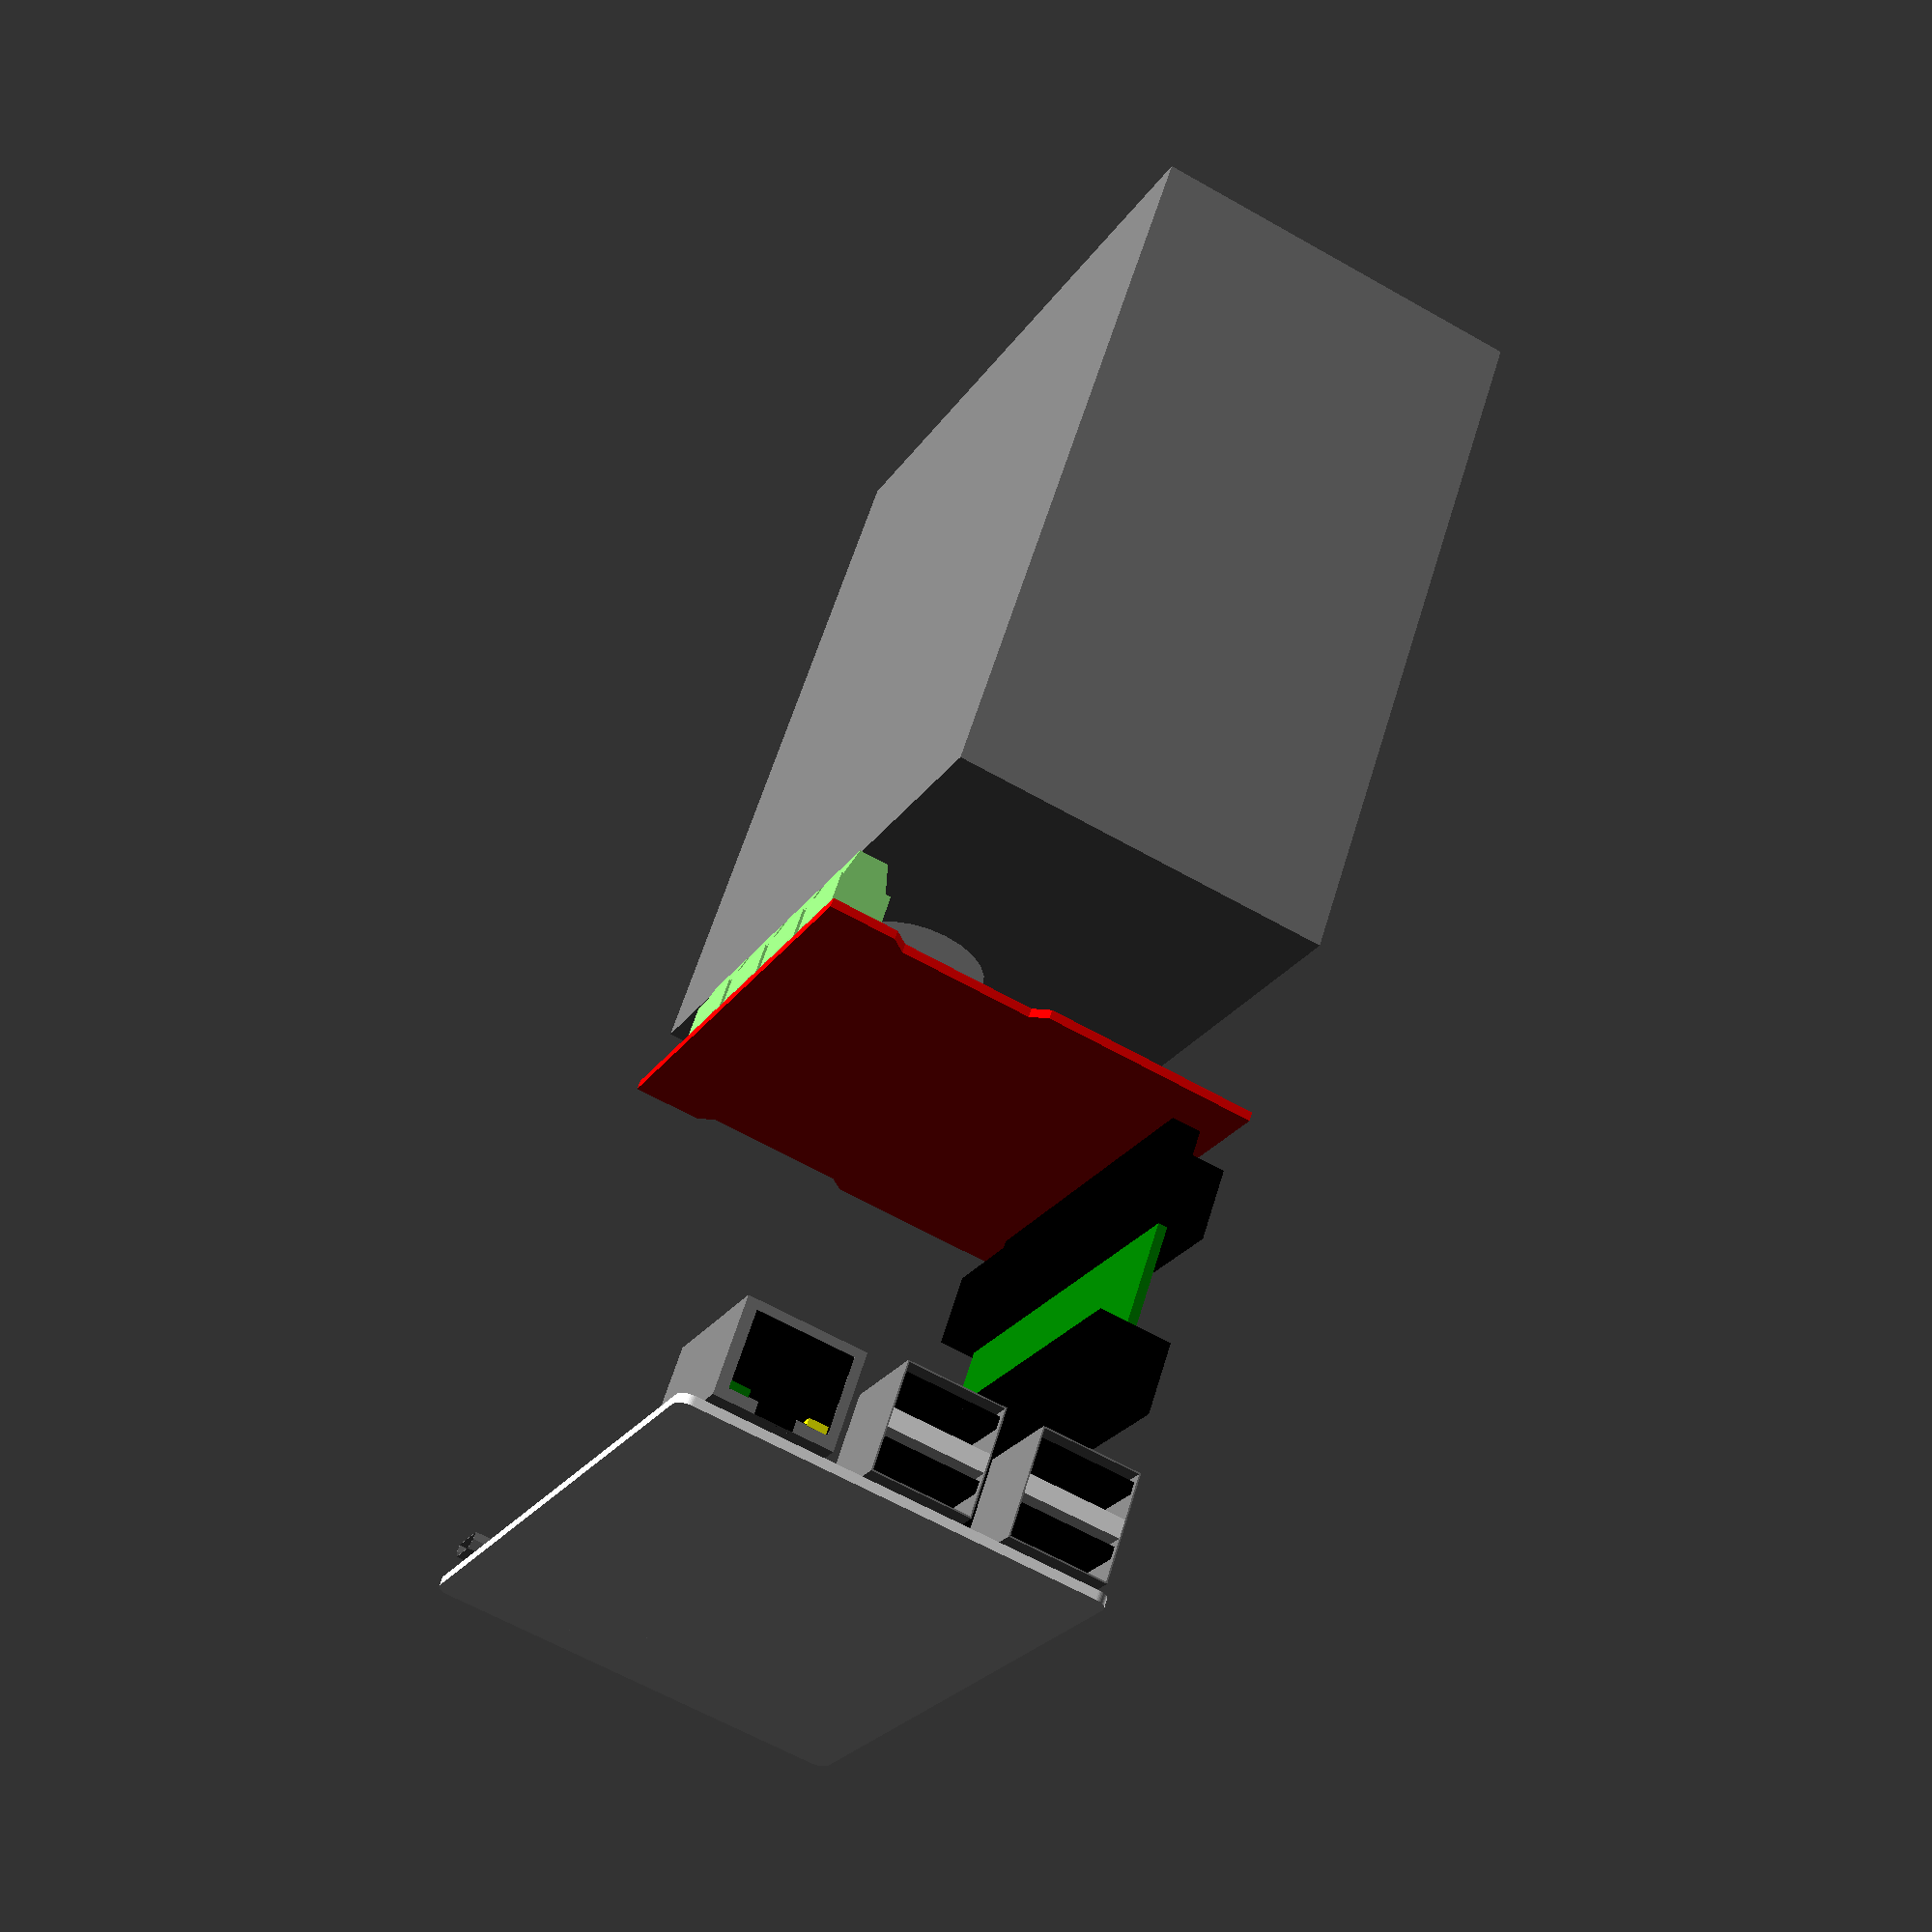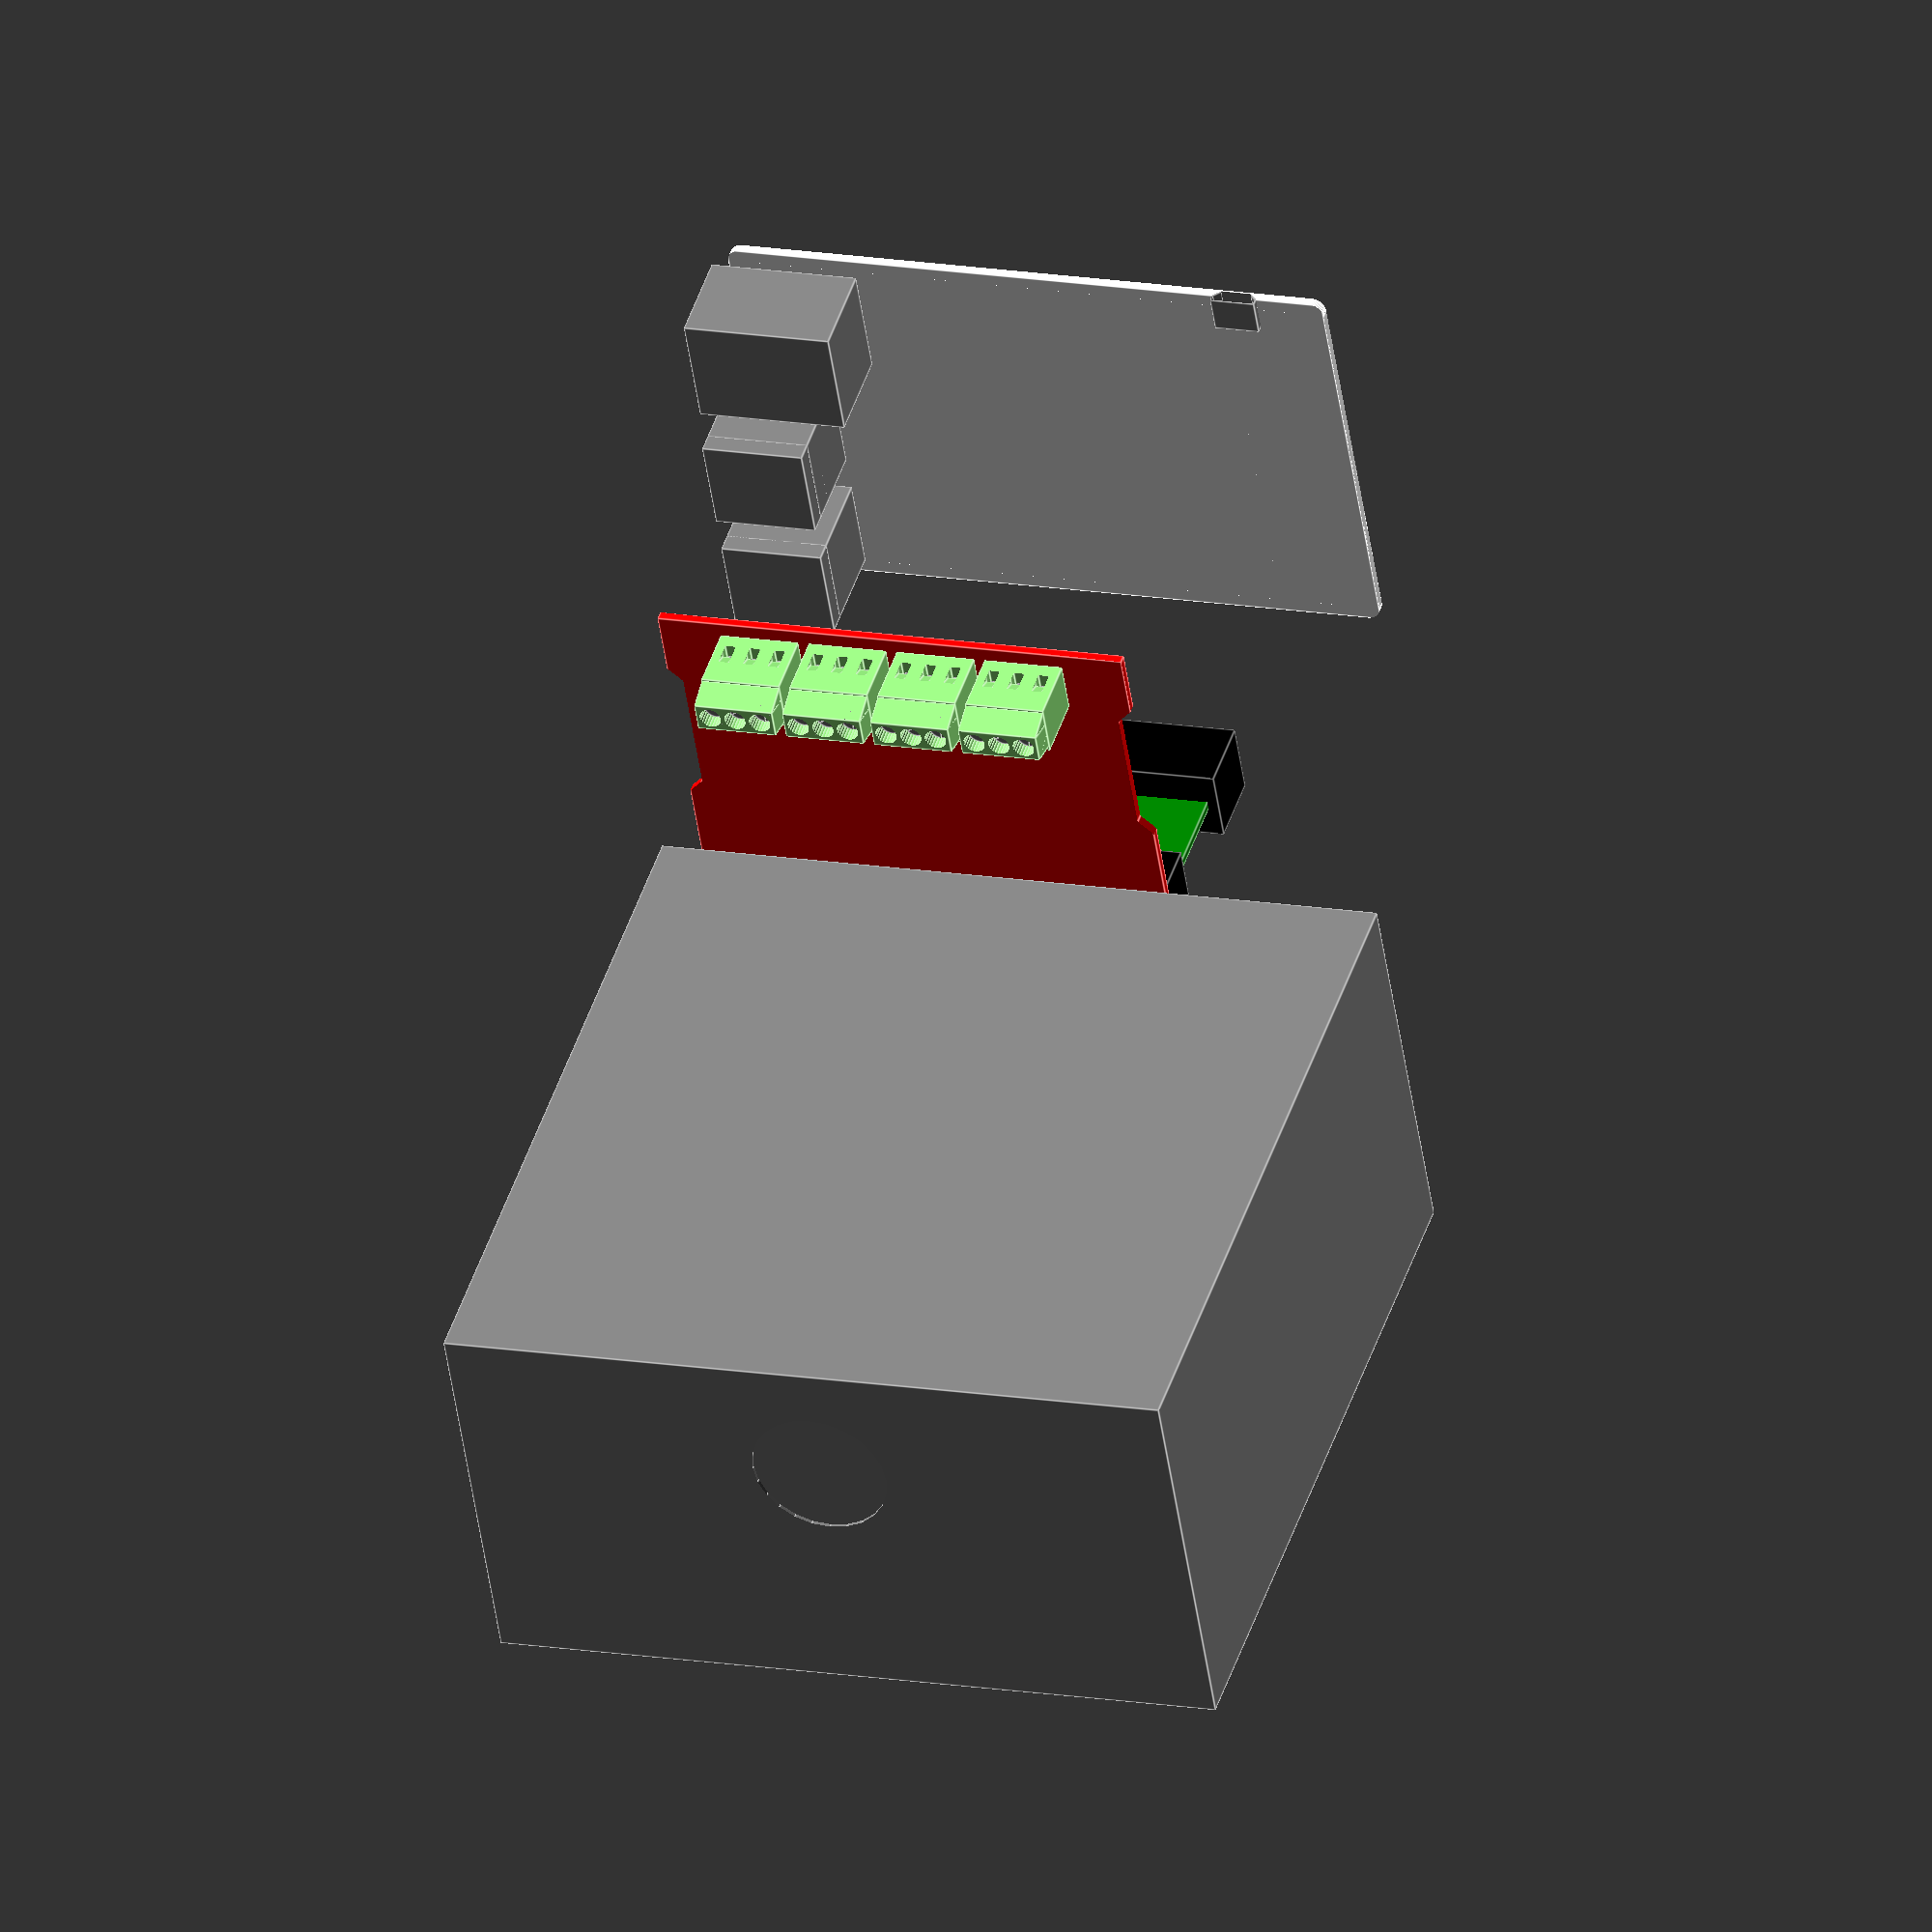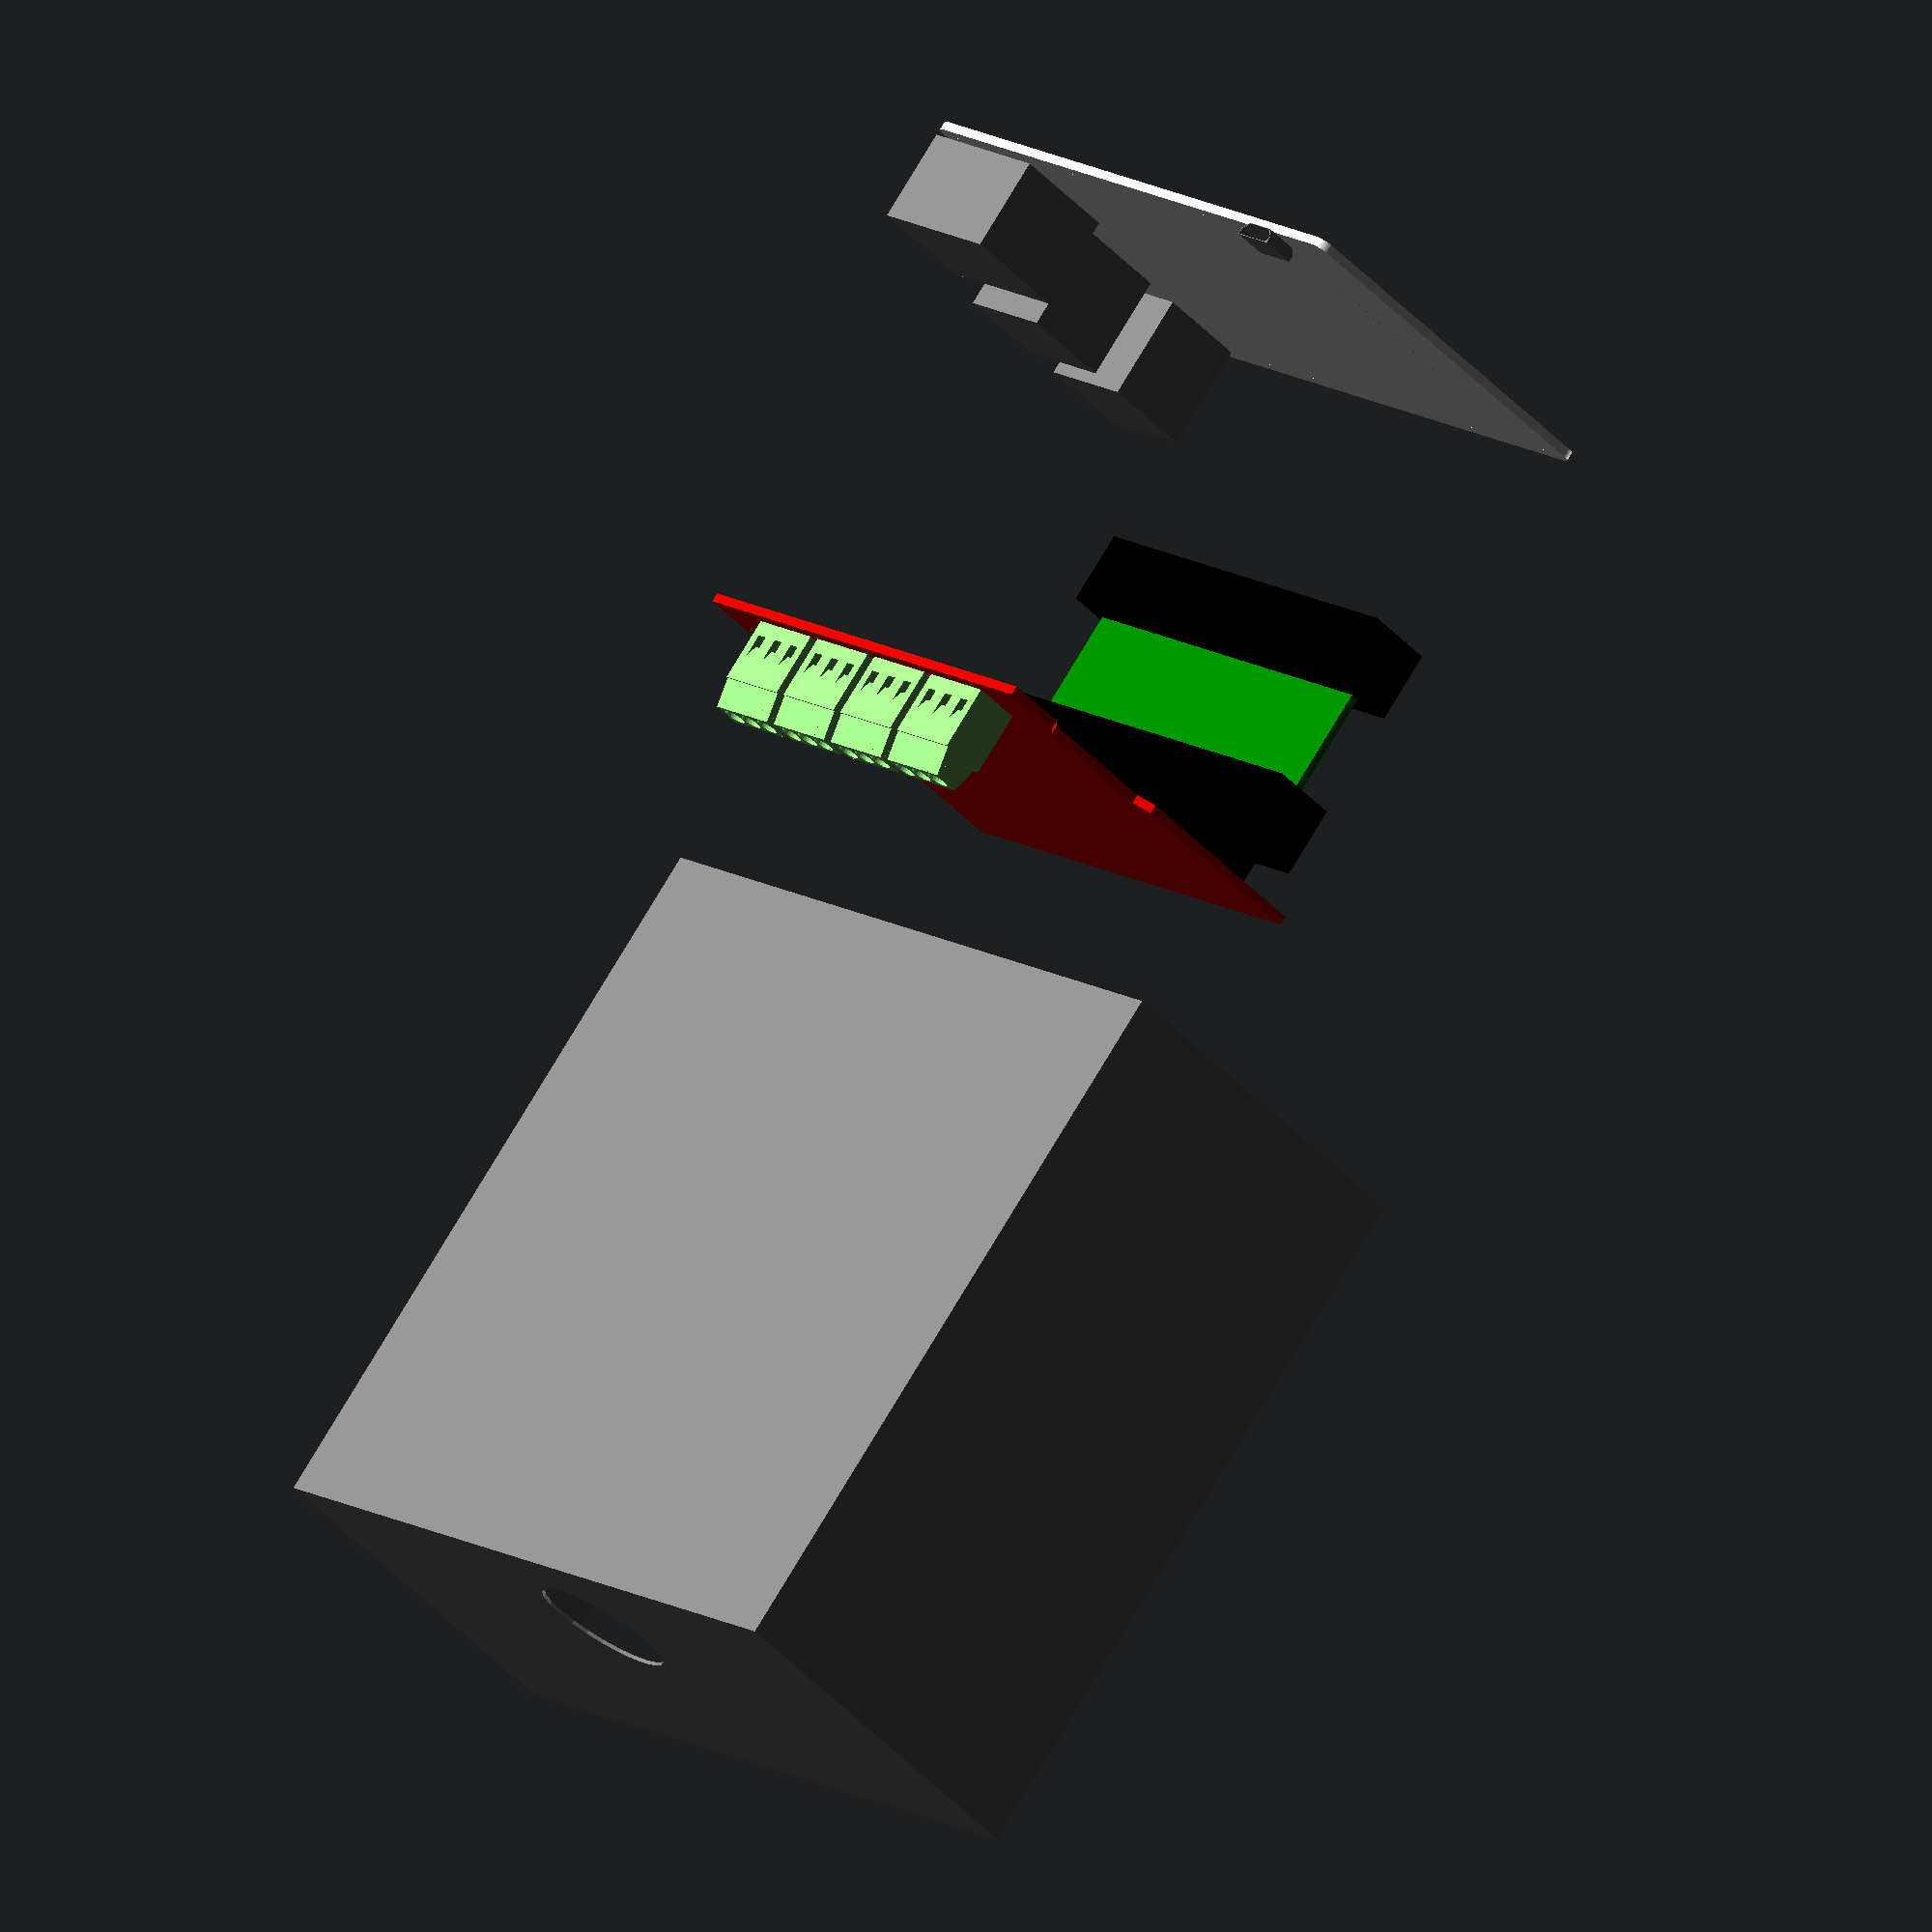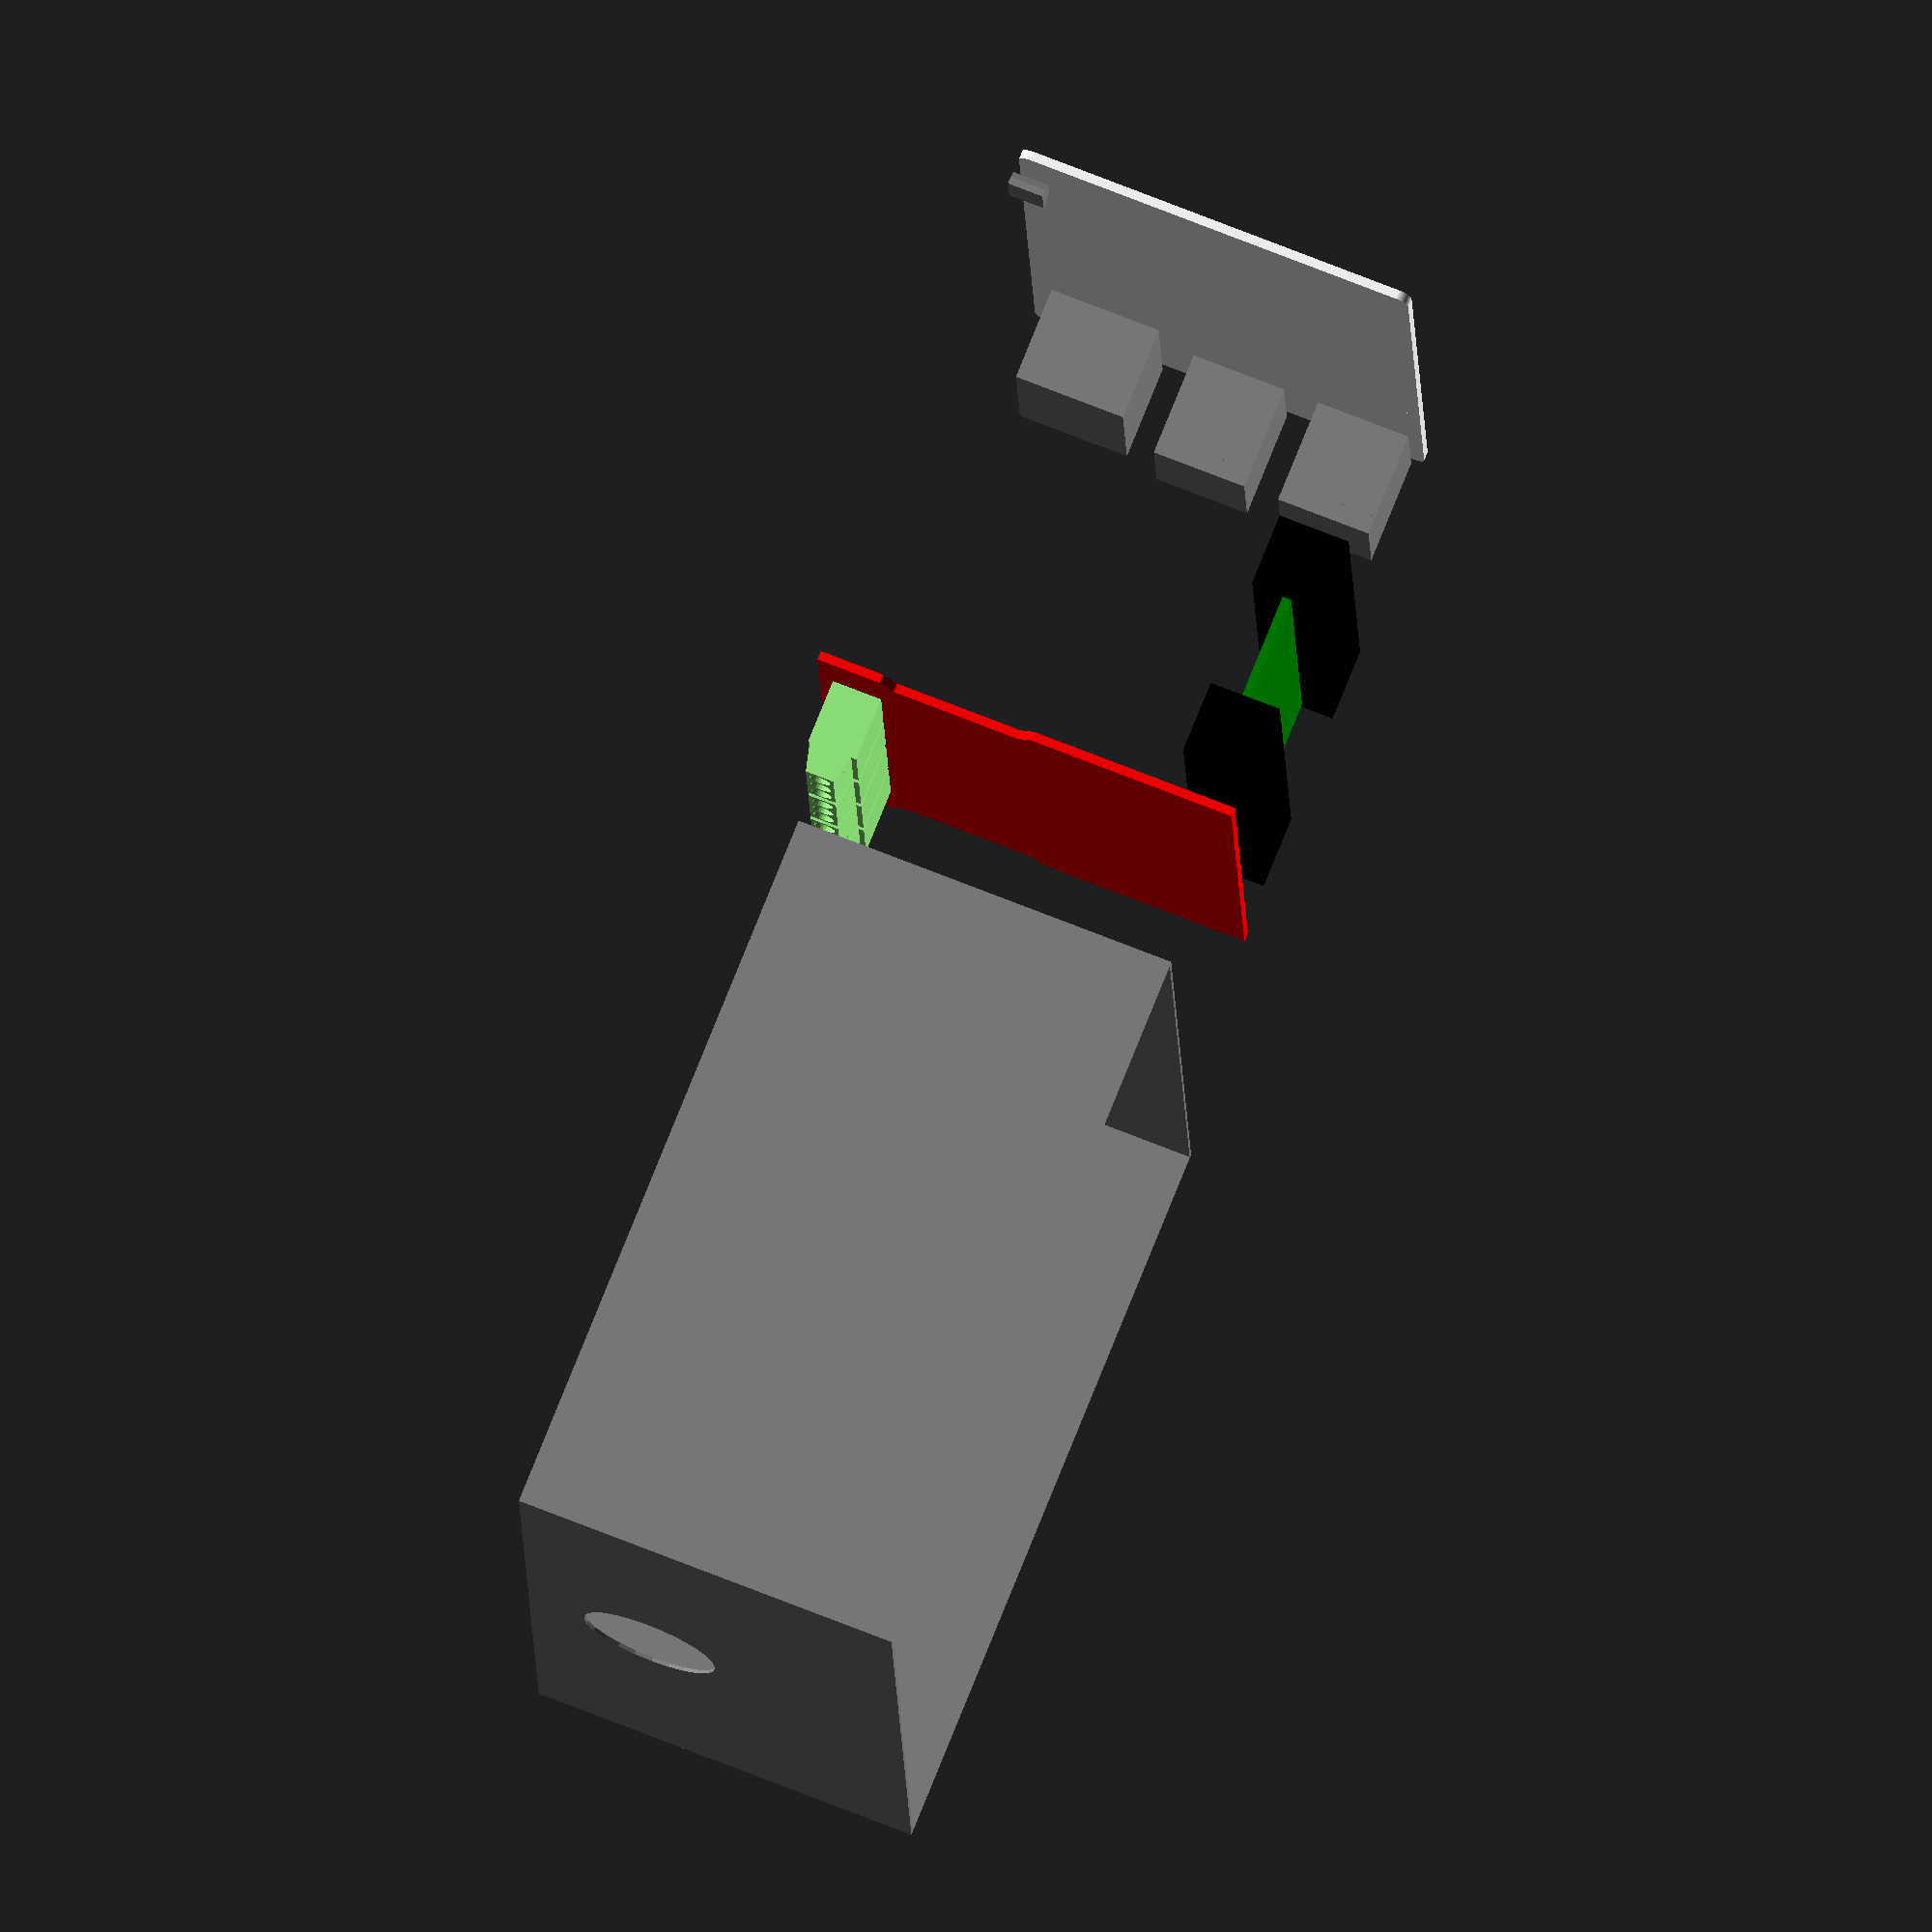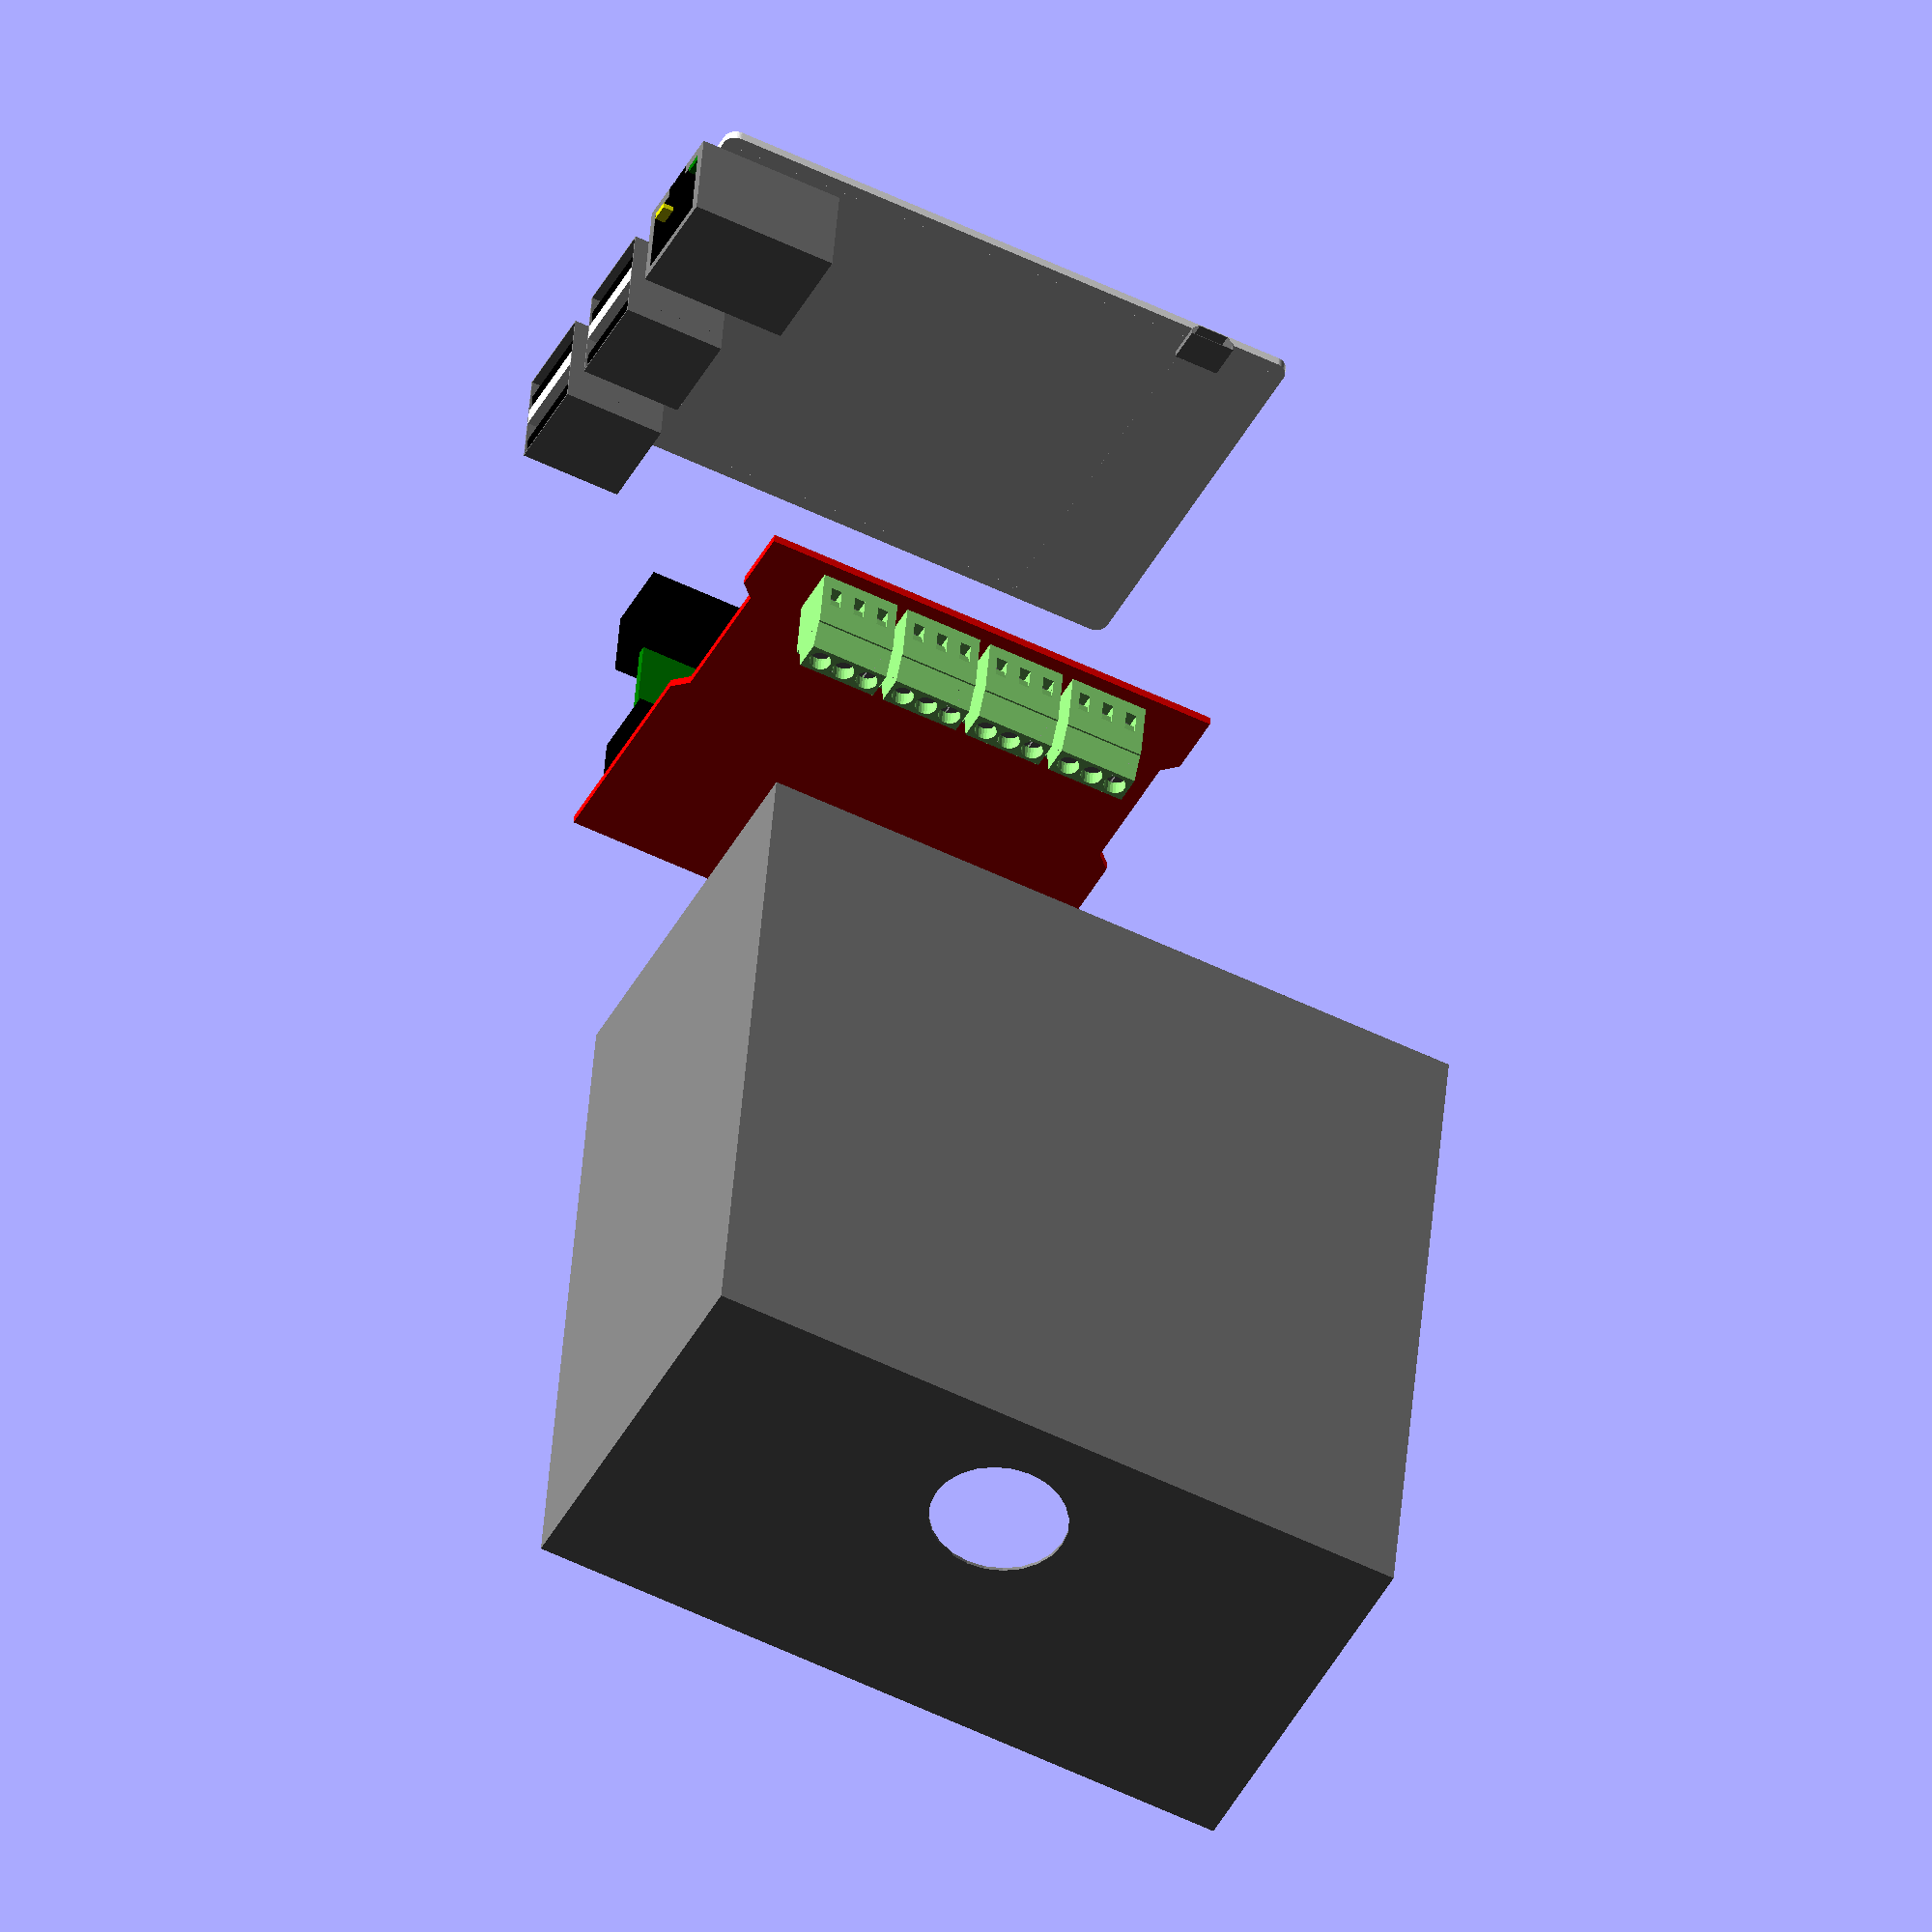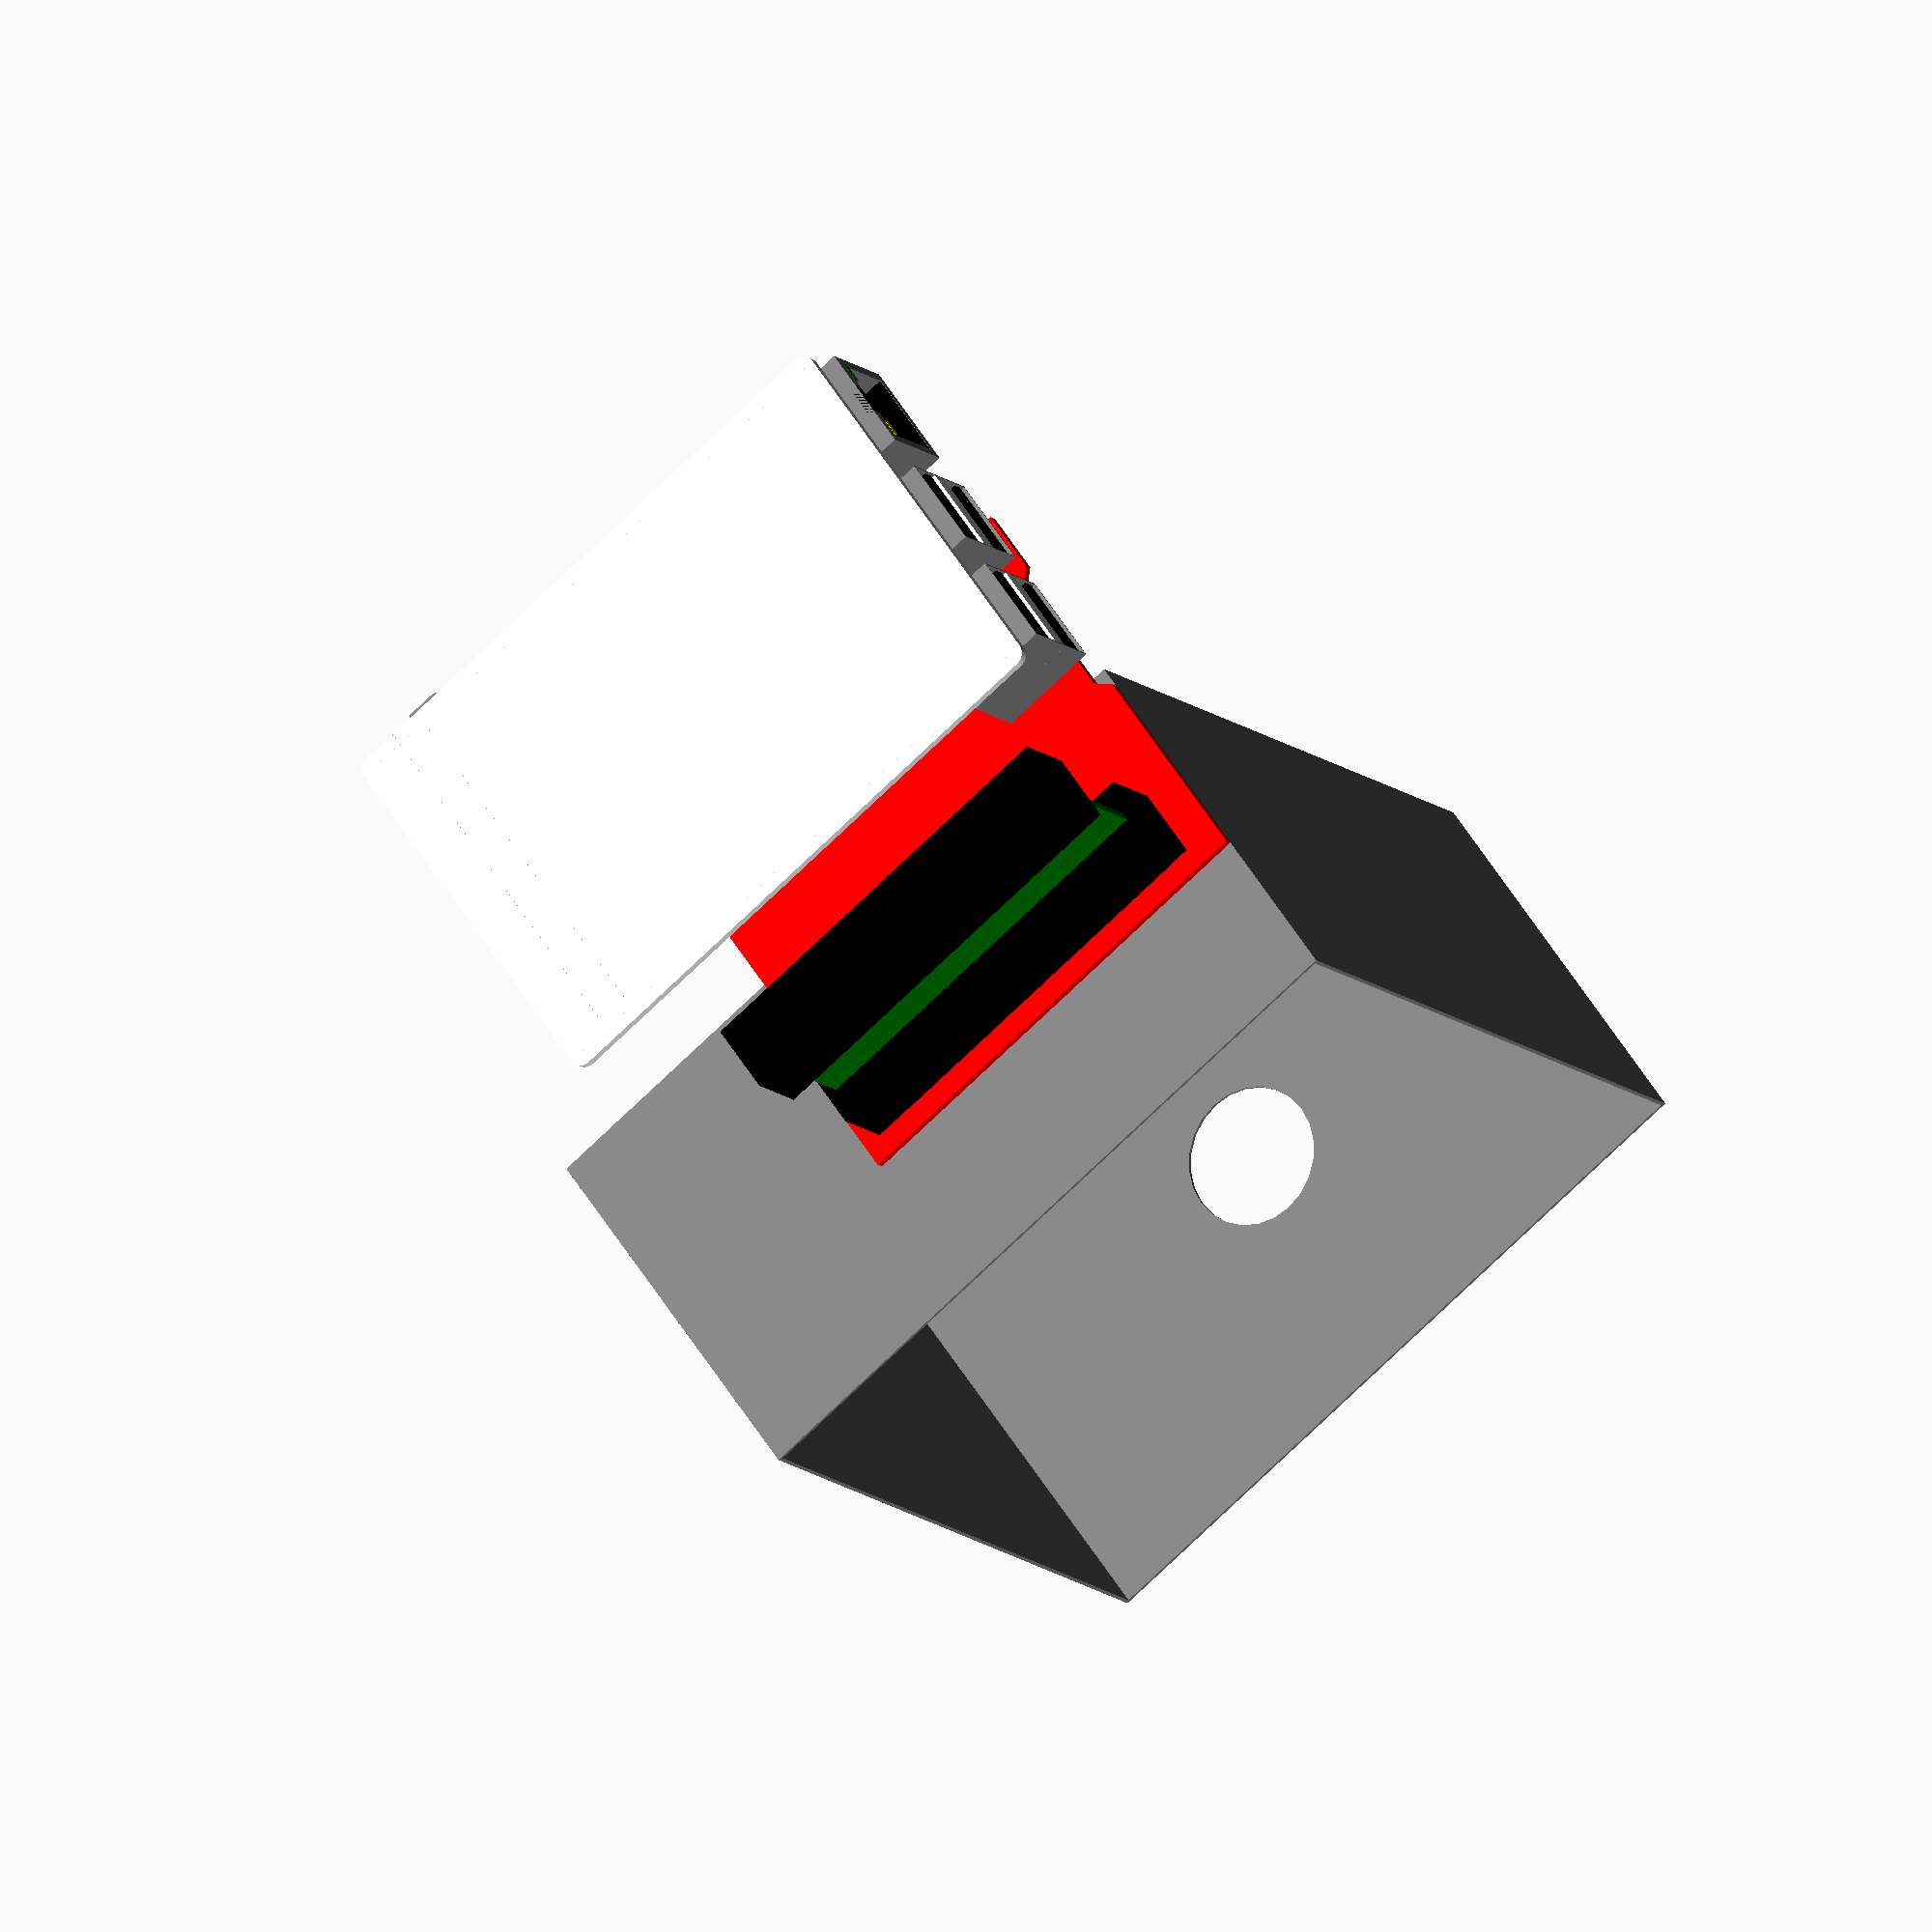
<openscad>
// Design:
//   Case has a slotted design.
//   => Pi computer goes into one slot. This slot has a Micro USB connector
//      welded into exactly the right spot so that pushing the board down
//      connects it for power.
//   => Relay board goes into another slot.
//   => Friction with mounting brackets that hold the boards pins them
//      into place.
//   => Wires connect to relays via terminal block.
//   => Two bus bars for neutral and hot. Power source is split using the
//      bus bars.
//   => A device box is attached on the side with receptacles.
//   => A pad raises the device box to the correct height so that its cover
//      does not interfere with the main case. The pad is affixed to the
//      case using L shaped connector inserts.

$fn = 24;

case_power_channel_test = false;
case_device_box_support_interface_test = false;

render_case = false;
render_pi_brackets = false;
render_rb_brackets = false;

show_pi = $preview;
show_rb = $preview;
show_device_box = $preview;

pi_width_inches = 3.33;
pi_height_inches = 2.22;
rb_width_inches = 2 + 9.5/16;
case_depth_inches = 3.5;
ribbon_width_inches = 2;
device_box_inches = 4;
device_box_depth_inches = 2 + 1/8;
power_cable_depth_inches = 5/8;
power_cable_width_inches = 5/16;
power_cable_turning_space_inches = 3/4;
power_cable_thickness_inches = 3/16;
power_cable_inset_inches = 1 + 3/32;

header_protrusion_mm = 2.5;

usb_header_width_mm = 13.1;
usb_header_depth_mm = 14.1;
usb_header_height_mm = 6;
usb_header_wall_thickness_mm = 0.2;
usb_header_guide_thickness_mm = 1.6;
usb_double_header_separator_thickness_mm = 2.5;

ethernet_header_width_mm = 15.5;
ethernet_header_depth_mm = 20.5;
ethernet_header_height_mm = 13;
ethernet_header_wall_thickness_mm = 1.5;

micro_usb_header_width_mm = 6.2;
micro_usb_header_depth_mm = 5;
micro_usb_header_height_mm = 2;
micro_usb_header_wall_thickness_mm = 0.08;
micro_usb_header_protrusion_mm = 1;
micro_usb_header_offset_mm = 69.5;

lid_allowance_mm = 5;
wall_thickness_mm = 3;
module_additional_width_mm = 30;

ribbon_width_mm = ribbon_width_inches * 25.4;

ribbon_pi_inset_mm = 13;
ribbon_rb_inset_mm = 7; // rb == "relay board"

ribbon_gender_adapter_width_mm = 58;
ribbon_gender_adapter_height_mm = 35;
ribbon_gender_adapter_depth_mm = 10;
ribbon_gender_adapter_outset_mm = (ribbon_gender_adapter_width_mm - ribbon_width_mm) / 2;

rb_ribbon_pin_header_width_mm = 50;
rb_ribbon_pin_header_height_mm = 6;
rb_ribbon_pin_header_depth_mm = 4;

rb_terminal_block_spacing_mm = 1.5;
rb_terminal_block_inset_mm = 2;

power_cable_depth_mm = power_cable_depth_inches * 25.4;
power_cable_width_mm = power_cable_width_inches * 25.4;
power_cable_turning_space_mm = power_cable_turning_space_inches * 25.4;
power_cable_thickness_mm = power_cable_thickness_inches * 25.4;
power_cable_inset_mm = power_cable_inset_inches * 25.4;

pi_width_mm = pi_width_inches * 25.4;
pi_height_mm = pi_height_inches * 25.4;
pi_corner_round_mm = 1.85;
board_thickness_mm = 1.25;
rb_width_mm = rb_width_inches * 25.4;
rb_height_mm = 60;
rb_pinch_mm = 18;
rb_pinch_inset_mm = 8;
rb_pinch_depth_mm = 3;
rb_board_extra_thickness_mm = 0.5;
case_width_mm = pi_width_mm + 2 * module_additional_width_mm;
case_depth_mm = case_depth_inches * 25.4;
case_height_mm = pi_height_mm;
case_base_height_mm = power_cable_depth_mm + 2;
case_margin_mm = 15;
case_wire_port_mm = 20;

module_snapin_width_mm = 3;
module_snapin_depth_mm = 6;
module_snapin_height_mm = 10;
module_thickness_mm = 10;
module_width_mm = pi_width_mm + 2 * module_additional_width_mm;
module_insertion_allowance_mm = 0.2;

pi_bottom_bracket_hdmi_space_start_mm = 29;
pi_bottom_bracket_hdmi_space_end_mm = 47;

pi_bottom_bracket_bat_space_start_mm = (1 + 15/16) * 25.4;
pi_bottom_bracket_bat_space_end_mm = (2 + 15/16) * 25.4;
pi_bottom_bracket_bat_space_offset_mm = 1.8;
pi_bottom_bracket_bat_space_depth_mm = 3.5;

pi_power_button_width_mm = 6.75;
pi_power_button_depth_mm = 4;

pi_audio_port_width_mm = 7;
pi_audio_port_depth_mm = 5;

device_box_mm = device_box_inches * 25.4;
device_box_depth_mm = device_box_depth_inches * 25.4;
device_box_elevation_mm = case_height_mm + case_base_height_mm - device_box_depth_mm + 9;
device_box_pin_mm = module_thickness_mm;

elephants_foot_compensation_factor = 0.75;
elephants_foot_compensation_height_mm = 1.0;

next_module_offset_mm = (case_depth_mm - module_thickness_mm - 2 * module_snapin_width_mm) / 2;

terminal_block_height_mm = 13;
terminal_block_width_mm = 11;
terminal_block_depth_mm = 7;
terminal_block_head_height_mm = 4;
terminal_block_head_depth_mm = 4;
terminal_block_head_ledge_front_mm = 0.25;
terminal_block_head_ledge_back_mm = 0.75;
terminal_block_opening_width_mm = 1.5;
terminal_block_opening_height_mm = 1.5;
terminal_block_opening_offset_mm = 2;

terminal_block_screw_inset_mm = 0.5;

terminal_block_screw_diameter_mm = terminal_block_head_depth_mm - 2 * terminal_block_screw_inset_mm;

terminal_block_screw_space_mm = terminal_block_width_mm - 2 * terminal_block_screw_inset_mm;

terminal_block_next_screw_offset_mm = (terminal_block_screw_space_mm - terminal_block_screw_diameter_mm) / 2;

module gender_adapter()
{
  color("black")
  cube([ribbon_gender_adapter_width_mm, ribbon_gender_adapter_depth_mm, ribbon_gender_adapter_depth_mm]);

  color("black")
  translate([0, ribbon_gender_adapter_height_mm - ribbon_gender_adapter_depth_mm, 0])
  cube([ribbon_gender_adapter_width_mm, ribbon_gender_adapter_depth_mm, ribbon_gender_adapter_depth_mm]);

  color("green")
  translate([1.5, 0.5, ribbon_gender_adapter_depth_mm / 2 - board_thickness_mm / 2])
  cube([ribbon_gender_adapter_width_mm - 3, ribbon_gender_adapter_height_mm - 1, board_thickness_mm]);
}

module terminal_block()
{
  color("#95ee7f")
  {
    difference()
    {
      union()
      {
        cube([terminal_block_width_mm, terminal_block_depth_mm, terminal_block_height_mm - terminal_block_head_height_mm]);
        
        translate([0, terminal_block_head_ledge_front_mm, terminal_block_height_mm - terminal_block_head_height_mm])
        {
          multmatrix(
          [
            [1, 0, 0, 0],
            [0, 1, ((terminal_block_depth_mm - terminal_block_head_ledge_front_mm - terminal_block_head_ledge_back_mm) - terminal_block_head_depth_mm) / 2 / terminal_block_head_height_mm, 0],
            [0, 0, 1, 0],
            [0, 0, 0, 1],
          ])
          cube([terminal_block_width_mm, terminal_block_head_depth_mm, terminal_block_head_height_mm]);

          multmatrix(
          [
            [1, 0, 0, 0],
            [0, 1, -((terminal_block_depth_mm - terminal_block_head_ledge_front_mm - terminal_block_head_ledge_back_mm) - terminal_block_head_depth_mm) / 2 / terminal_block_head_height_mm, terminal_block_depth_mm - terminal_block_head_depth_mm - terminal_block_head_ledge_front_mm - terminal_block_head_ledge_back_mm],
            [0, 0, 1, 0],
            [0, 0, 0, 1],
          ])
          cube([terminal_block_width_mm, terminal_block_head_depth_mm, terminal_block_head_height_mm]);
        }
      }

      translate([
        terminal_block_screw_diameter_mm * 0.5 + terminal_block_screw_inset_mm,
        terminal_block_screw_diameter_mm * 0.5 + terminal_block_head_ledge_front_mm + (terminal_block_depth_mm - terminal_block_head_ledge_front_mm - terminal_block_head_ledge_back_mm - terminal_block_head_depth_mm) / 2 + terminal_block_screw_inset_mm,
        0])
      for (screw = [0, 1, 2])
      {
        translate([screw * terminal_block_next_screw_offset_mm, 0, 1])
        cylinder(terminal_block_height_mm, d = terminal_block_screw_diameter_mm);
        
        translate([screw * terminal_block_next_screw_offset_mm - 0.5 * terminal_block_opening_width_mm, -10, terminal_block_opening_offset_mm])
        cube([terminal_block_opening_width_mm, 10, terminal_block_opening_height_mm]);

        translate([screw * terminal_block_next_screw_offset_mm - 0.5 * terminal_block_opening_width_mm, -12, terminal_block_opening_offset_mm - 2])
        rotate([20, 0, 0])
        cube([terminal_block_opening_width_mm, 10, 10]);
      }
    }
  }
  
  color("gray")
  {
    translate([
      terminal_block_screw_diameter_mm * 0.5 + terminal_block_screw_inset_mm,
      terminal_block_screw_diameter_mm * 0.5 + terminal_block_head_ledge_front_mm + (terminal_block_depth_mm - terminal_block_head_ledge_front_mm - terminal_block_head_ledge_back_mm - terminal_block_head_depth_mm) / 2 + terminal_block_screw_inset_mm,
      0])
    for (screw = [0, 1, 2])
    {
      translate([screw * terminal_block_next_screw_offset_mm, 0])
      difference()
      {
        cylinder(terminal_block_height_mm - 2, d = terminal_block_screw_diameter_mm);
        translate([0, 0, terminal_block_height_mm + 2.5])
        rotate([0, 0, screw * 123])
        cube([.25, 10, 10], center = true);
      }
    }
  }
}

module power_cable_space()
{
  // End of the cable (wider).
  translate([wall_thickness_mm + case_width_mm - module_additional_width_mm - power_cable_inset_mm, case_margin_mm * 0.5 + wall_thickness_mm - board_thickness_mm, 0])
  cube([power_cable_inset_mm, power_cable_width_mm, power_cable_depth_mm + 1]);

  // Cable channel up to the bend.
  translate([wall_thickness_mm + device_box_mm * 0.5 - power_cable_thickness_mm * 0.5, case_margin_mm * 0.5 + wall_thickness_mm - board_thickness_mm + (power_cable_width_mm - power_cable_thickness_mm) / 2, 0])
  difference()
  {
    cube([(pi_width_mm / 2 + module_additional_width_mm) - module_additional_width_mm, power_cable_thickness_mm, power_cable_depth_mm + 1]);

    multmatrix([
      [1, 0, 0, power_cable_thickness_mm * 2],
      [0, 1, 0, 0],
      [-(power_cable_depth_mm - power_cable_thickness_mm - 4) / (case_width_mm / 2 - power_cable_thickness_mm * 2 - power_cable_inset_mm + power_cable_thickness_mm * 0.5), 0, 1, -4],
      [0, 0, 0, 1]])
    cube([case_width_mm / 2 - power_cable_thickness_mm, power_cable_thickness_mm, power_cable_depth_mm - power_cable_thickness_mm]);

    cube([power_cable_thickness_mm * 2, power_cable_thickness_mm, power_cable_depth_mm - power_cable_thickness_mm - 4]);
  }

  // Cable channel bend.
  translate([wall_thickness_mm + device_box_mm / 2 - power_cable_thickness_mm * 0.5, case_margin_mm * 0.5 + wall_thickness_mm - board_thickness_mm + (power_cable_width_mm - power_cable_thickness_mm) / 2, power_cable_depth_mm - power_cable_thickness_mm - 3])
  cube([power_cable_thickness_mm, power_cable_thickness_mm, case_base_height_mm + case_height_mm - device_box_depth_mm + case_wire_port_mm / sqrt(2) + 12]);

  // Cable channel from the bend to the cable port.
  translate([wall_thickness_mm + device_box_mm / 2 - power_cable_thickness_mm * 0.5, case_margin_mm * 0.5 + wall_thickness_mm - board_thickness_mm + (power_cable_width_mm - power_cable_thickness_mm) / 2 + power_cable_thickness_mm, power_cable_depth_mm - power_cable_thickness_mm])
  multmatrix([
    [1, 0, 0, 0],
    [0, 1, 0, 0],
    [0, 3 / (case_depth_mm + case_margin_mm - power_cable_thickness_mm), 1, -3],
    [0, 0, 0, 1]])
  cube([power_cable_thickness_mm, case_depth_mm + case_margin_mm - power_cable_thickness_mm, case_base_height_mm + case_height_mm - device_box_depth_mm + case_wire_port_mm / sqrt(2) + 12]);

  // Extra space at the bend for the cable to turn the corner.
  translate([0, 0, case_base_height_mm - 1])
  difference()
  {
    translate([wall_thickness_mm + device_box_mm / 2 - power_cable_thickness_mm * 0.5, case_margin_mm * 0.5 + wall_thickness_mm - board_thickness_mm + (power_cable_width_mm + power_cable_thickness_mm) / 2, -power_cable_thickness_mm - 1])
    multmatrix([
      [1, 0, 0, 0],
      [0, 1, 0, 0],
      [0, 3 / (case_depth_mm + case_margin_mm - power_cable_thickness_mm), 1, -3],
      [0, 0, 0, 1]])
    multmatrix([
      [1, 0, 0, 0],
      [-1, 1, 0, power_cable_thickness_mm],
      [0, 0, 1, 0],
      [0, 0, 0, 1]])
    cube([power_cable_thickness_mm * 2, power_cable_thickness_mm, power_cable_depth_mm + 1]);

    translate([wall_thickness_mm + device_box_mm / 2 - power_cable_thickness_mm * 0.5, case_margin_mm * 0.5 + wall_thickness_mm - board_thickness_mm + (power_cable_width_mm + power_cable_thickness_mm) / 2, -power_cable_thickness_mm - case_base_height_mm - wall_thickness_mm])
    multmatrix([
      [1, 0, 0, 0],
      [-1, 1, 0, power_cable_thickness_mm],
      [0, 0, 1, 0],
      [0, 0, 0, 1]])
    cube([power_cable_thickness_mm * 2, power_cable_thickness_mm, power_cable_depth_mm + 1]);
  }
}

module power_cable()
{
  // TODO
}

module device_box_support_connector(pin_thickness_mm, pin_extent_mm, pin_hook_mm, pin_tolerance_mm, avoid_pin_flat_roof, elephants_foot_compensation)
{
  pin_mm = pin_thickness_mm + 2 * pin_tolerance_mm;

  translate(
    [
      0,
      -0.5 * pin_extent_mm,
      0.5 * pin_mm
    ])
  cube(
    [
      pin_mm,
      pin_extent_mm + pin_tolerance_mm,
      pin_mm
    ],
    center = true);

  translate(
    [
      0.5 * pin_mm - 1.5 * pin_tolerance_mm,
      -pin_extent_mm + 0.5 * pin_mm - 1.5 * pin_tolerance_mm,
      0.5 * pin_mm
    ])
  cube(
    [
      pin_hook_mm + pin_thickness_mm + pin_tolerance_mm,
      pin_mm,
      pin_mm
    ],
    center = true);

  if (elephants_foot_compensation)
  {
    for (direction_x = [-1, 1])
      for (direction_y = [-1, 1])
      {
        multmatrix([
          [1, 0, elephants_foot_compensation_factor * direction_x, -elephants_foot_compensation_height_mm * elephants_foot_compensation_factor * direction_x],
          [0, 1, elephants_foot_compensation_factor * direction_y, -elephants_foot_compensation_height_mm * elephants_foot_compensation_factor * direction_y],
          [0, 0, 1, 0],
          [0, 0, 0, 1]])
        translate(
          [
            0,
            -0.5 * pin_extent_mm,
            0.5 * elephants_foot_compensation_height_mm
          ])
        cube(
          [
            pin_mm,
            pin_extent_mm + pin_tolerance_mm,
            elephants_foot_compensation_height_mm
          ],
          center = true);

        multmatrix([
          [1, 0, elephants_foot_compensation_factor * direction_x, -elephants_foot_compensation_height_mm * elephants_foot_compensation_factor * direction_x],
          [0, 1, elephants_foot_compensation_factor * direction_y, -elephants_foot_compensation_height_mm * elephants_foot_compensation_factor * direction_y],
          [0, 0, 1, 0],
          [0, 0, 0, 1]])
        translate(
          [
            0.5 * pin_mm - 1.5 * pin_tolerance_mm,
            -pin_extent_mm + 0.5 * pin_mm - 1.5 * pin_tolerance_mm,
            0.5 * elephants_foot_compensation_height_mm
          ])
        cube(
          [
            pin_hook_mm + pin_thickness_mm + pin_tolerance_mm,
            pin_mm,
            elephants_foot_compensation_height_mm
          ],
          center = true);
      }

    multmatrix([
      [1, 0, 0, 0],
      [0, 1, elephants_foot_compensation_factor, -elephants_foot_compensation_height_mm * elephants_foot_compensation_factor],
      [0, 0, 1, 0],
      [0, 0, 0, 1]])
      translate([-case_width_mm / 2, 0, 0])
    cube([case_width_mm, 2, elephants_foot_compensation_height_mm]);
  }

  if (avoid_pin_flat_roof)
  {
    union()
    {
      difference()
      {
        translate([0, 0, 0.5 * pin_mm])
        translate(
          [
            0,
            -0.5 * pin_extent_mm,
            0.5 * pin_mm
          ])
        rotate([0, 45, 0])
        scale([1 / sqrt(2), 1, 1 / sqrt(2)])
        cube(
          [
            pin_mm,
            pin_extent_mm + pin_tolerance_mm,
            pin_mm
          ],
          center = true);

        translate(
          [
            0,
            -pin_extent_mm - 1.5 * pin_tolerance_mm + 0.25 * pin_mm,
            1.25 * pin_mm,
          ])
        cube(
          [
            pin_mm,
            0.5 * pin_mm,
            0.5 * pin_mm
          ],
          center = true);
      }

      difference()
      {
        translate([0, 0, 0.5 * pin_mm])
        translate(
          [
            0.5 * pin_mm - 1.5 * pin_tolerance_mm,
            -pin_extent_mm + 0.5 * pin_thickness_mm - 0.5 * pin_tolerance_mm,
            0.5 * pin_mm
          ])
        rotate([45, 0, 0])
        scale([1, 1 / sqrt(2), 1 / sqrt(2)])
        cube(
          [
            pin_hook_mm + pin_mm - pin_tolerance_mm,
            pin_mm,
            pin_mm
          ],
          center = true);

        translate(
          [
            -0.25 * pin_mm,
            -pin_extent_mm - 1.5 * pin_tolerance_mm + 0.5 * pin_mm,
            1.25 * pin_mm,
          ])
        cube(
          [
            0.5 * pin_mm,
            pin_mm,
            0.5 * pin_mm
          ],
          center = true);
      }
    }

    intersection()
    {
      translate([0, 0, 0.5 * pin_mm])
      translate(
        [
          0,
          -0.5 * pin_extent_mm - pin_tolerance_mm,
          0.5 * pin_mm
        ])
      rotate([0, 45, 0])
      scale([1 / sqrt(2), 1, 1 / sqrt(2)])
      cube(
        [
          pin_mm,
          pin_extent_mm + pin_tolerance_mm,
          pin_mm
        ],
        center = true);

      translate([0, 0, 0.5 * pin_mm])
      translate(
        [
          0.5 * pin_mm - 1.5 * pin_tolerance_mm,
          -pin_extent_mm + 0.5 * pin_thickness_mm - 0.5 * pin_tolerance_mm,
          0.5 * pin_mm
        ])
      rotate([45, 0, 0])
      scale([1, 1 / sqrt(2), 1 / sqrt(2)])
      cube(
        [
          pin_hook_mm + pin_mm - pin_tolerance_mm,
          pin_mm,
          pin_mm
        ],
        center = true);
    }
  }
}

module device_box_support()
{
  color("orangered")
  translate([-0.5 * module_insertion_allowance_mm, case_depth_mm + 1.5 * case_margin_mm + 2 * wall_thickness_mm, 0])
  difference()
  {
    cube([device_box_mm, device_box_mm, device_box_elevation_mm]);

    scale([1, -1, 1])
    {
      translate([1.5 * device_box_pin_mm, 0, 0])
      device_box_support_connector(device_box_pin_mm, device_box_pin_mm * 2, device_box_pin_mm, module_insertion_allowance_mm * 2, avoid_pin_flat_roof = true, elephants_foot_compensation = true);

      translate([device_box_mm - 1.5 * device_box_pin_mm, 0, 0])
      scale([-1, 1, 1])
      device_box_support_connector(device_box_pin_mm, device_box_pin_mm * 2, device_box_pin_mm, module_insertion_allowance_mm * 2, avoid_pin_flat_roof = true, elephants_foot_compensation = true);
    }
  }
}

module case()
{
  color("orange")
  difference()
  {
    union()
    {
      // Primary hull
      translate([-module_insertion_allowance_mm, -0.5 * case_margin_mm, 0])
      difference()
      {
        // Primary volume
        cube([case_width_mm + 2 * wall_thickness_mm + 2 * module_insertion_allowance_mm, case_depth_mm + 2 * case_margin_mm + 2 * wall_thickness_mm, case_base_height_mm + case_height_mm + lid_allowance_mm]);

        // Interior space
        translate([wall_thickness_mm, wall_thickness_mm, case_base_height_mm])
          cube([case_width_mm + 2 * module_insertion_allowance_mm, case_depth_mm + 2 * case_margin_mm, case_height_mm + lid_allowance_mm + 1]);

        // Cable port
        translate([wall_thickness_mm + device_box_mm / 2, case_depth_mm + 2 * case_margin_mm + 5, case_base_height_mm + case_height_mm - device_box_depth_mm + case_wire_port_mm / sqrt(2) + 12])
        rotate([0, 45, 0])
          cube([case_wire_port_mm, 10, case_wire_port_mm], center = true);
      }

      // Bottom bracket pins
      for (snapin = [0, 1, 2])
        translate([-module_insertion_allowance_mm, snapin * next_module_offset_mm, 0])
        for (x = [0, 1])
          for (y = [0, 1])
            translate([wall_thickness_mm + x * (module_width_mm - module_snapin_depth_mm + 2 * module_insertion_allowance_mm), wall_thickness_mm + y * (module_thickness_mm + module_snapin_width_mm + 2 * module_insertion_allowance_mm) - module_insertion_allowance_mm, case_base_height_mm])
            cube([module_snapin_depth_mm, module_snapin_width_mm, module_snapin_height_mm]);

      // Top bracket pins
      bracket_pin_width = module_snapin_width_mm * 2 + module_thickness_mm;
      bracket_pin_height = module_snapin_width_mm + module_thickness_mm;

      for (snapin = [0, 1, 2])
      {
        for (y = [-1, 1])
        {
          translate(
            [
              -module_insertion_allowance_mm + (y + 1) * (case_width_mm / 2 + wall_thickness_mm),
              wall_thickness_mm + snapin * next_module_offset_mm,
              case_base_height_mm + case_height_mm - bracket_pin_height
            ])
          scale([-y, 1, 1])
          difference()
          {
            union()
            {
              cube([module_snapin_depth_mm, bracket_pin_width, bracket_pin_height]);

              difference()
              {
                multmatrix([
                  [1, 0, 1, 0],
                  [0, 1, 0, 0],
                  [0, 0, 1, 0],
                  [0, 0, 0, 1]])
                translate([0, 0, -module_snapin_depth_mm])
                cube([module_snapin_depth_mm, bracket_pin_width, module_snapin_depth_mm]);

                translate([-wall_thickness_mm - 20, -1, -wall_thickness_mm - 10])
                cube([wall_thickness_mm + 20, bracket_pin_width + 2, bracket_pin_height]);
              }
            }

            translate([0, module_snapin_width_mm, module_snapin_width_mm])
            cube([module_snapin_depth_mm + 1, module_thickness_mm, module_thickness_mm + 1]);
          }
        }
      }

      translate([wall_thickness_mm, case_depth_mm + 2 * case_margin_mm + 2 * wall_thickness_mm - 0.5 * case_margin_mm - 0.001 /* why? without this, the connector is treated as a separate hull for some reason... */, 0])
      scale([1, -1, 1])
      {
        translate([1.5 * device_box_pin_mm, 0, 0])
        device_box_support_connector(device_box_pin_mm, device_box_pin_mm * 2, device_box_pin_mm, pin_tolerance_mm = 0, avoid_pin_flat_roof = 0, elephants_foot_compensation = false);

        translate([device_box_mm - 1.5 * device_box_pin_mm, 0, 0])
        scale([-1, 1, 1])
        device_box_support_connector(device_box_pin_mm, device_box_pin_mm * 2, device_box_pin_mm, pin_tolerance_mm = 0, avoid_pin_flat_roof = 0, elephants_foot_compensation = false);
      }
    }

    translate([0, 0, case_base_height_mm - power_cable_depth_mm])
    power_cable_space();

    translate([wall_thickness_mm + module_additional_width_mm + 5 + pi_bottom_bracket_hdmi_space_start_mm + wall_thickness_mm, module_thickness_mm / 2 + 8, case_base_height_mm - 3.5])
    cube([pi_bottom_bracket_hdmi_space_end_mm - pi_bottom_bracket_hdmi_space_start_mm, module_snapin_depth_mm, pi_height_mm]);
  }

  translate([wall_thickness_mm, device_box_pin_mm * 2 + 5, 0])
  device_box_support();
}

module usb_header(top = true, bottom = true)
{
  color("gray")
  {
    difference()
    {
      cube([usb_header_width_mm, usb_header_depth_mm, usb_header_height_mm]);

      translate([usb_header_wall_thickness_mm, -1, usb_header_wall_thickness_mm])
      cube([usb_header_width_mm - 2 * usb_header_wall_thickness_mm, usb_header_depth_mm - 0.1, usb_header_height_mm - 2 * usb_header_wall_thickness_mm]);

      if (!top)
        translate([usb_header_wall_thickness_mm, -1, usb_header_height_mm - 0.5])
        cube([usb_header_width_mm - 2 * usb_header_wall_thickness_mm, usb_header_depth_mm - 0.1, 2]);

      if (!bottom)
        translate([usb_header_wall_thickness_mm, -1, -usb_header_wall_thickness_mm])
        cube([usb_header_width_mm - 2 * usb_header_wall_thickness_mm, usb_header_depth_mm - 0.1, 2]);
    }
  }

  color("black")
  {
    translate([2 * usb_header_wall_thickness_mm, usb_header_wall_thickness_mm, usb_header_height_mm - usb_header_guide_thickness_mm - 1.3])
    cube([usb_header_width_mm - 4 * usb_header_wall_thickness_mm, usb_header_depth_mm - 0.4, usb_header_guide_thickness_mm]);
  }
}

module usb_double_header()
{
  usb_header(top = false);

  translate([0, 0, usb_header_height_mm + usb_double_header_separator_thickness_mm])
  usb_header(bottom = false);

  color("gray")
  {
    difference()
    {
      cube([usb_header_width_mm, usb_header_depth_mm, usb_header_height_mm * 2]);

      translate([0.2, -1, 0.2])
      cube([usb_header_width_mm - 2 * usb_header_wall_thickness_mm, usb_header_depth_mm - 0.1, usb_header_height_mm * 2]);
    }
  }

  translate([usb_header_wall_thickness_mm, 0, usb_header_height_mm - usb_header_wall_thickness_mm])
  color("white")
  {
    cube([usb_header_width_mm - 2 * usb_header_wall_thickness_mm, usb_header_depth_mm - 0.1, usb_double_header_separator_thickness_mm]);
  }
}

module ethernet_header()
{
  color("gray")
  {
    difference()
    {
      cube([ethernet_header_width_mm, ethernet_header_depth_mm, ethernet_header_height_mm]);

      translate([ethernet_header_wall_thickness_mm + 0.025, -1, ethernet_header_wall_thickness_mm + 0.1])
      cube([ethernet_header_width_mm - 2 * ethernet_header_wall_thickness_mm + 0.2, ethernet_header_depth_mm, ethernet_header_height_mm - 2 * ethernet_header_wall_thickness_mm + 0.2]);

      translate([ethernet_header_width_mm * 0.5 - 4.9 * 0.5, -0.1, 0])
      cube([4.9, 1, 2]);
    }
  }

  color("black")
  {
    difference()
    {
      translate([0.05, 0.05, 0.05])
      cube([ethernet_header_width_mm - 0.1, ethernet_header_depth_mm - 0.1, ethernet_header_height_mm - 0.1]);

      translate([ethernet_header_wall_thickness_mm, -1, ethernet_header_wall_thickness_mm + 0.2])
      cube([ethernet_header_width_mm - 2 * ethernet_header_wall_thickness_mm, ethernet_header_depth_mm - 0.1, ethernet_header_height_mm - 2 * ethernet_header_wall_thickness_mm]);
    }
  }

  color("green")
  {
    translate([ethernet_header_wall_thickness_mm, -0.05, ethernet_header_wall_thickness_mm])
    cube([2.5, 1.4, 1]);
  }

  color("yellow")
  {
    translate([ethernet_header_width_mm - ethernet_header_wall_thickness_mm - 2.5, -0.05, ethernet_header_wall_thickness_mm])
    cube([2.5, 1.4, 1]);
  }
}

module micro_usb_power_header()
{
  color("gray")
  {
    union()
    {
      difference()
      {
        cube([micro_usb_header_width_mm, micro_usb_header_depth_mm, micro_usb_header_height_mm]);

        translate([micro_usb_header_wall_thickness_mm + 0.025, -1, micro_usb_header_wall_thickness_mm])
        cube([micro_usb_header_width_mm - 2 * micro_usb_header_wall_thickness_mm, micro_usb_header_depth_mm, micro_usb_header_height_mm - 2 * micro_usb_header_wall_thickness_mm]);

        translate([0, -1, micro_usb_header_height_mm * 0.5])
        rotate([0, 135, 0])
        cube([100, 100, 100]);

        translate([micro_usb_header_width_mm - micro_usb_header_height_mm * 0.5, -1, 0])
        rotate([0, 45, 0])
        cube([100, 100, 100]);
      }

      translate([0, 0, micro_usb_header_height_mm * 0.5])
      rotate([0, 45, 0])
      cube([micro_usb_header_height_mm * sqrt(2) / 2, micro_usb_header_depth_mm, micro_usb_header_wall_thickness_mm]);

      translate([micro_usb_header_width_mm - micro_usb_header_wall_thickness_mm / sqrt(2), 0, micro_usb_header_height_mm * 0.5 + micro_usb_header_wall_thickness_mm / sqrt(2)])
      rotate([0, 135, 0])
      cube([micro_usb_header_height_mm * sqrt(2) / 2, micro_usb_header_depth_mm, micro_usb_header_wall_thickness_mm]);
    }
  }
}

module pi()
{
  color("white")
  {
    intersection()
    {
      cube([pi_width_mm, board_thickness_mm, pi_height_mm]);

      union()
      {
        rotate([90, 0, 0])
        for (x = [0, 1])
          for (y = [0, 1])
            translate(
              [
                pi_corner_round_mm + x * (pi_width_mm - 2 * pi_corner_round_mm),
                pi_corner_round_mm + y * (pi_height_mm - 2 * pi_corner_round_mm),
                -2.5
              ])
            cylinder(5, pi_corner_round_mm, pi_corner_round_mm, $fn = 64);

        translate([pi_corner_round_mm, -3, 0])
        cube([pi_width_mm - 2 * pi_corner_round_mm, 6, pi_height_mm]);

        translate([0, -3, pi_corner_round_mm])
        cube([pi_width_mm, 6, pi_height_mm - 2 * pi_corner_round_mm]);
      }
    }
  }

  // Board front face
  rotate([-90, 0, 0])
  translate([0, -pi_height_mm, board_thickness_mm + 0.01])
  {
    translate([-header_protrusion_mm, 0, 0])
    {
      translate([0, usb_header_width_mm + 2, 0])
      rotate([0, 0, -90])
      usb_double_header();

      translate([0, usb_header_width_mm + 20, 0])
      rotate([0, 0, -90])
      usb_double_header();

      translate([0, ethernet_header_width_mm + 38, 0])
      rotate([0, 0, -90])
      ethernet_header();
    }

    translate([0, micro_usb_header_protrusion_mm, 0])
    {
      translate([micro_usb_header_width_mm + micro_usb_header_offset_mm, pi_height_mm, 0])
      rotate([0, 0, 180])
      micro_usb_power_header();
    }
  }
}

module pi_bottom_bracket()
{
  color("cornflowerblue")
  translate([wall_thickness_mm, wall_thickness_mm + module_snapin_width_mm, case_base_height_mm])
  {
    difference()
    {
      union()
      {
        cube([pi_width_mm + 2 * module_additional_width_mm, module_thickness_mm, 10]);

        // Wall extension behind battery connector space.
        translate([module_additional_width_mm + 3 + pi_bottom_bracket_bat_space_start_mm, module_thickness_mm / 2 - 4 - pi_bottom_bracket_bat_space_depth_mm, pi_bottom_bracket_bat_space_offset_mm])
        cube([pi_bottom_bracket_bat_space_end_mm - pi_bottom_bracket_bat_space_start_mm + 4, 12, 10 - pi_bottom_bracket_bat_space_offset_mm]);

        // Fillet to avoid overhang of wall extension.
        translate([module_additional_width_mm + 3 + pi_bottom_bracket_bat_space_start_mm, module_thickness_mm / 2 - 4 - pi_bottom_bracket_bat_space_depth_mm, 0])
        multmatrix([
          [1, 0, 0, 0],
          [0, 1, -1, 1.8],
          [0, 0, 1, 0],
          [0, 0, 0, 1]])
        cube([pi_bottom_bracket_bat_space_end_mm - pi_bottom_bracket_bat_space_start_mm + 4, 5, pi_bottom_bracket_bat_space_offset_mm]);
      }

      // Additional space for junk on the back of the board.
      translate([module_additional_width_mm, module_thickness_mm / 2 - board_thickness_mm / 2, -1])
      cube([pi_width_mm, board_thickness_mm, pi_height_mm]);

      // Board front components gap
      translate([module_additional_width_mm + 5, module_thickness_mm / 2, -1])
      cube([pi_width_mm - 6, module_snapin_depth_mm, pi_height_mm]);

      // Board back components gap
      translate([module_additional_width_mm + 5, module_thickness_mm / 2 - 3, 2])
      cube([pi_width_mm - 6, module_snapin_depth_mm, pi_height_mm]);

      // Additional space for the back side extensions of the HDMI port
      translate([module_additional_width_mm + 5 + pi_bottom_bracket_hdmi_space_start_mm, module_thickness_mm / 2 - 2, -1])
      cube([pi_bottom_bracket_hdmi_space_end_mm - pi_bottom_bracket_hdmi_space_start_mm, module_snapin_depth_mm, pi_height_mm]);

      // Battery connector gap
      translate([module_additional_width_mm + 5 + pi_bottom_bracket_bat_space_start_mm, module_thickness_mm / 2 - 2 - pi_bottom_bracket_bat_space_depth_mm, pi_bottom_bracket_bat_space_offset_mm])
      cube([pi_bottom_bracket_bat_space_end_mm - pi_bottom_bracket_bat_space_start_mm, 10, 10]);
    }
  }
}

module pi_top_bracket()
{
  color("cornflowerblue")
  translate([wall_thickness_mm, wall_thickness_mm + module_snapin_width_mm, case_base_height_mm - ($preview ? 0.01 : 0 /* Render fix */)])
  {
    difference()
    {
      union()
      {
        cube([pi_width_mm + 2 * module_additional_width_mm, module_thickness_mm, 10]);

        // Wall extension behind board.
        translate([module_additional_width_mm + 5, module_thickness_mm / 2 - 4 - pi_bottom_bracket_bat_space_depth_mm, pi_bottom_bracket_bat_space_offset_mm])
        cube([pi_width_mm - 10, 12, 10 - pi_bottom_bracket_bat_space_offset_mm]);

        // Fillet to avoid overhang of wall extension.
        translate([module_additional_width_mm + 5, module_thickness_mm / 2 - 4 - pi_bottom_bracket_bat_space_depth_mm, 0])
        multmatrix([
          [1, 0, 0, 0],
          [0, 1, -1, 1.8],
          [0, 0, 1, 0],
          [0, 0, 0, 1]])
        cube([pi_width_mm - 10, 5, pi_bottom_bracket_bat_space_offset_mm]);
      }

      // Board insertion space
      translate([module_additional_width_mm, module_thickness_mm / 2 - board_thickness_mm / 2, -module_thickness_mm - 10])
      cube([pi_width_mm, board_thickness_mm, pi_height_mm + 2]);

      // Front face of board opening
      translate([module_additional_width_mm + 5, module_thickness_mm / 2, -1])
      cube([pi_width_mm - 10, module_snapin_depth_mm, pi_height_mm + 2]);

      // Back component space
      translate([module_additional_width_mm + 5, module_thickness_mm / 2 - 3, -1])
      cube([pi_width_mm - 10, module_snapin_depth_mm / 2, module_thickness_mm + 2]);

      // Power/Reset button space
      translate([module_additional_width_mm + pi_width_mm - 6, module_thickness_mm / 2, -pi_power_button_depth_mm])
      cube([pi_power_button_width_mm + 1, module_snapin_depth_mm, 10]);

      // Audio port space
      translate([9 - pi_audio_port_width_mm, module_thickness_mm / 2, -pi_audio_port_depth_mm])
      cube([pi_audio_port_width_mm + 1, module_snapin_depth_mm, 10]);
    }
  }
}

module rb()
{
  color("red")
  difference()
  {
    cube([rb_width_mm, board_thickness_mm, rb_height_mm]);
    
    translate([-1, -0.5, rb_pinch_inset_mm])
    multmatrix([
      [1, 0, 0, 0],
      [0, 1, 0, 0],
      [1, 0, 1, 0],
      [0, 0, 0, 1]])
    cube([rb_pinch_depth_mm, 2 * board_thickness_mm, rb_pinch_mm]);

    translate([-1, -0.5, rb_pinch_inset_mm + rb_pinch_depth_mm * 2])
    multmatrix([
      [1, 0, 0, 0],
      [0, 1, 0, 0],
      [-1, 0, 1, 0],
      [0, 0, 0, 1]])
    cube([rb_pinch_depth_mm, 2 * board_thickness_mm, rb_pinch_mm]);
    
    multmatrix([
      [-1, 0, 0, rb_width_mm],
      [0, 1, 0, 0],
      [0, 0, 1, 0],
      [0, 0, 0, 1]])
    {
      translate([-1, -0.5, rb_pinch_inset_mm])
      multmatrix([
        [1, 0, 0, 0],
        [0, 1, 0, 0],
        [1, 0, 1, 0],
        [0, 0, 0, 1]])
      cube([rb_pinch_depth_mm, 2 * board_thickness_mm, rb_pinch_mm]);

      translate([-1, -0.5, rb_pinch_inset_mm + rb_pinch_depth_mm * 2])
      multmatrix([
        [1, 0, 0, 0],
        [0, 1, 0, 0],
        [-1, 0, 1, 0],
        [0, 0, 0, 1]])
      cube([rb_pinch_depth_mm, 2 * board_thickness_mm, rb_pinch_mm]);
    }
  }
  
  color("black")
  translate([
    (rb_width_mm - rb_ribbon_pin_header_width_mm) / 2,
    -rb_ribbon_pin_header_height_mm,
    rb_height_mm - rb_ribbon_pin_header_depth_mm - (ribbon_gender_adapter_depth_mm - rb_ribbon_pin_header_depth_mm) / 2])
  cube([rb_ribbon_pin_header_width_mm, rb_ribbon_pin_header_height_mm, rb_ribbon_pin_header_depth_mm]);

  for (block = [0, 1, 2, 3])
  {
    translate([
      terminal_block_width_mm + block * (terminal_block_width_mm + rb_terminal_block_spacing_mm) + (rb_width_mm - (4 * (terminal_block_width_mm + rb_terminal_block_spacing_mm) - rb_terminal_block_spacing_mm)) / 2,
      board_thickness_mm,
      rb_terminal_block_inset_mm])
    rotate([-90, 180, 0])
    terminal_block();
  }
}

module rb_bottom_bracket()
{
  color("pink")
  translate([wall_thickness_mm, module_snapin_width_mm, case_base_height_mm])
  {
    difference()
    {
      cube([pi_width_mm + 2 * module_additional_width_mm, module_thickness_mm, 10]);
      
      translate([module_additional_width_mm, 0, 0])
      {
        translate([
          pi_width_mm - rb_width_mm - ribbon_pi_inset_mm + ribbon_rb_inset_mm + wall_thickness_mm - 3,
          module_snapin_depth_mm / 2 + board_thickness_mm + 0.5,
          -1])
        cube([rb_width_mm, board_thickness_mm + rb_board_extra_thickness_mm, 12]);

        translate([
          pi_width_mm - rb_width_mm - ribbon_pi_inset_mm + ribbon_rb_inset_mm + wall_thickness_mm - 1,
          module_snapin_depth_mm / 2 + board_thickness_mm - 2,
          3])
        cube([rb_width_mm - 4, board_thickness_mm + 2, 12]);

        translate([
          pi_width_mm - rb_width_mm - ribbon_pi_inset_mm + ribbon_rb_inset_mm + wall_thickness_mm - 1,
          module_snapin_depth_mm / 2 + board_thickness_mm + 1,
          -1])
        cube([rb_width_mm - 4, module_snapin_depth_mm, 12]);
      }
    }
  }
}

module rb_top_bracket()
{
  color("pink")
  translate([wall_thickness_mm, module_snapin_width_mm, case_base_height_mm])
  {
    difference()
    {
      cube([pi_width_mm + 2 * module_additional_width_mm, module_thickness_mm, 10]);

      translate([module_additional_width_mm, 0, 0])
      {
        // Board insertion space
        translate([
          pi_width_mm - rb_width_mm - ribbon_pi_inset_mm + ribbon_rb_inset_mm + wall_thickness_mm - 3,
          module_snapin_depth_mm / 2 + board_thickness_mm + 0.5,
          -1])
        cube([rb_width_mm, board_thickness_mm + rb_board_extra_thickness_mm, 8]);

        // GPIO cable cutaway
        translate([
          pi_width_mm - rb_width_mm - ribbon_pi_inset_mm + ribbon_rb_inset_mm + wall_thickness_mm - 1,
          module_snapin_depth_mm / 2 + board_thickness_mm - 5,
          -1])
        cube([rb_width_mm - 4, module_snapin_depth_mm * 2, 8]);
      }
    }
  }
}

module device_box()
{
  color("gray")
  difference()
  {
    cube([device_box_mm, device_box_mm, device_box_depth_mm], center = true);

    translate([0, 0, 0.5])
    cube([device_box_mm - 1, device_box_mm - 1, device_box_depth_mm], center = true);

    translate([0, 1, -device_box_depth_mm / 2 + 9.5 + 8])
    rotate([90, 0, 0])
    cylinder(device_box_mm + 4, d = 19, center = true);
  }
}

if (render_case)
{
  intersection()
  {
    case();

    if (case_power_channel_test)
    {
      translate([40, 2, 0])
      cube([case_width_mm + 2 * wall_thickness_mm + 15, 18, 25]);
    }

    if (case_device_box_support_interface_test)
    {
      translate([-5, 95, 0])
      cube([case_width_mm + 2 * wall_thickness_mm + 15, 50, 13]);
    }
  }
}

translate([0, 0, $preview ? 0 : (case_height_mm + 2 * lid_allowance_mm)])
{
  if (show_pi)
  {
    translate([wall_thickness_mm + module_additional_width_mm, wall_thickness_mm + module_snapin_width_mm + module_thickness_mm / 2 - board_thickness_mm / 2, case_base_height_mm])
    pi();
  }

  if (render_pi_brackets)
  {
    pi_bottom_bracket();

    translate([0, 0, case_height_mm - module_thickness_mm])
    pi_top_bracket();
  }
}

if (show_rb)
{
  translate([
    wall_thickness_mm + module_additional_width_mm + pi_width_mm - rb_width_mm - (ribbon_pi_inset_mm - ribbon_rb_inset_mm),
    wall_thickness_mm + 2 * next_module_offset_mm + module_snapin_width_mm + module_thickness_mm / 2,
    case_base_height_mm])
  rb();
}

if (render_rb_brackets)
{
  translate([0, 0, $preview ? 0 : (case_height_mm + 2 * lid_allowance_mm)])
  {
    translate([
      0,
      wall_thickness_mm + 2 * next_module_offset_mm,
      0])
    {
      rb_bottom_bracket();

      translate([0, 0, case_height_mm - module_thickness_mm])
      rb_top_bracket();
    }
  }
}

if (show_rb)
{
  translate([
    wall_thickness_mm + module_additional_width_mm + pi_width_mm - rb_width_mm - (ribbon_pi_inset_mm - ribbon_rb_inset_mm) + ribbon_gender_adapter_outset_mm,
    wall_thickness_mm + 2 * next_module_offset_mm + module_snapin_width_mm + module_thickness_mm / 2 - ribbon_gender_adapter_height_mm - rb_ribbon_pin_header_height_mm,
    case_base_height_mm + rb_height_mm - ribbon_gender_adapter_depth_mm])
  gender_adapter();
}

if (show_device_box)
{
  translate([(case_width_mm + wall_thickness_mm * 2) / 2 + module_additional_width_mm, device_box_mm / 2 - case_margin_mm / 2 + case_depth_mm + 2 * case_margin_mm + 2 * wall_thickness_mm, device_box_depth_mm / 2 + device_box_elevation_mm])
  device_box();
}
</openscad>
<views>
elev=61.8 azim=325.4 roll=239.8 proj=p view=solid
elev=229.0 azim=343.0 roll=351.8 proj=o view=edges
elev=40.4 azim=140.0 roll=217.1 proj=o view=wireframe
elev=108.6 azim=85.9 roll=248.2 proj=o view=solid
elev=44.9 azim=175.3 roll=153.3 proj=o view=wireframe
elev=301.3 azim=147.0 roll=328.1 proj=o view=wireframe
</views>
